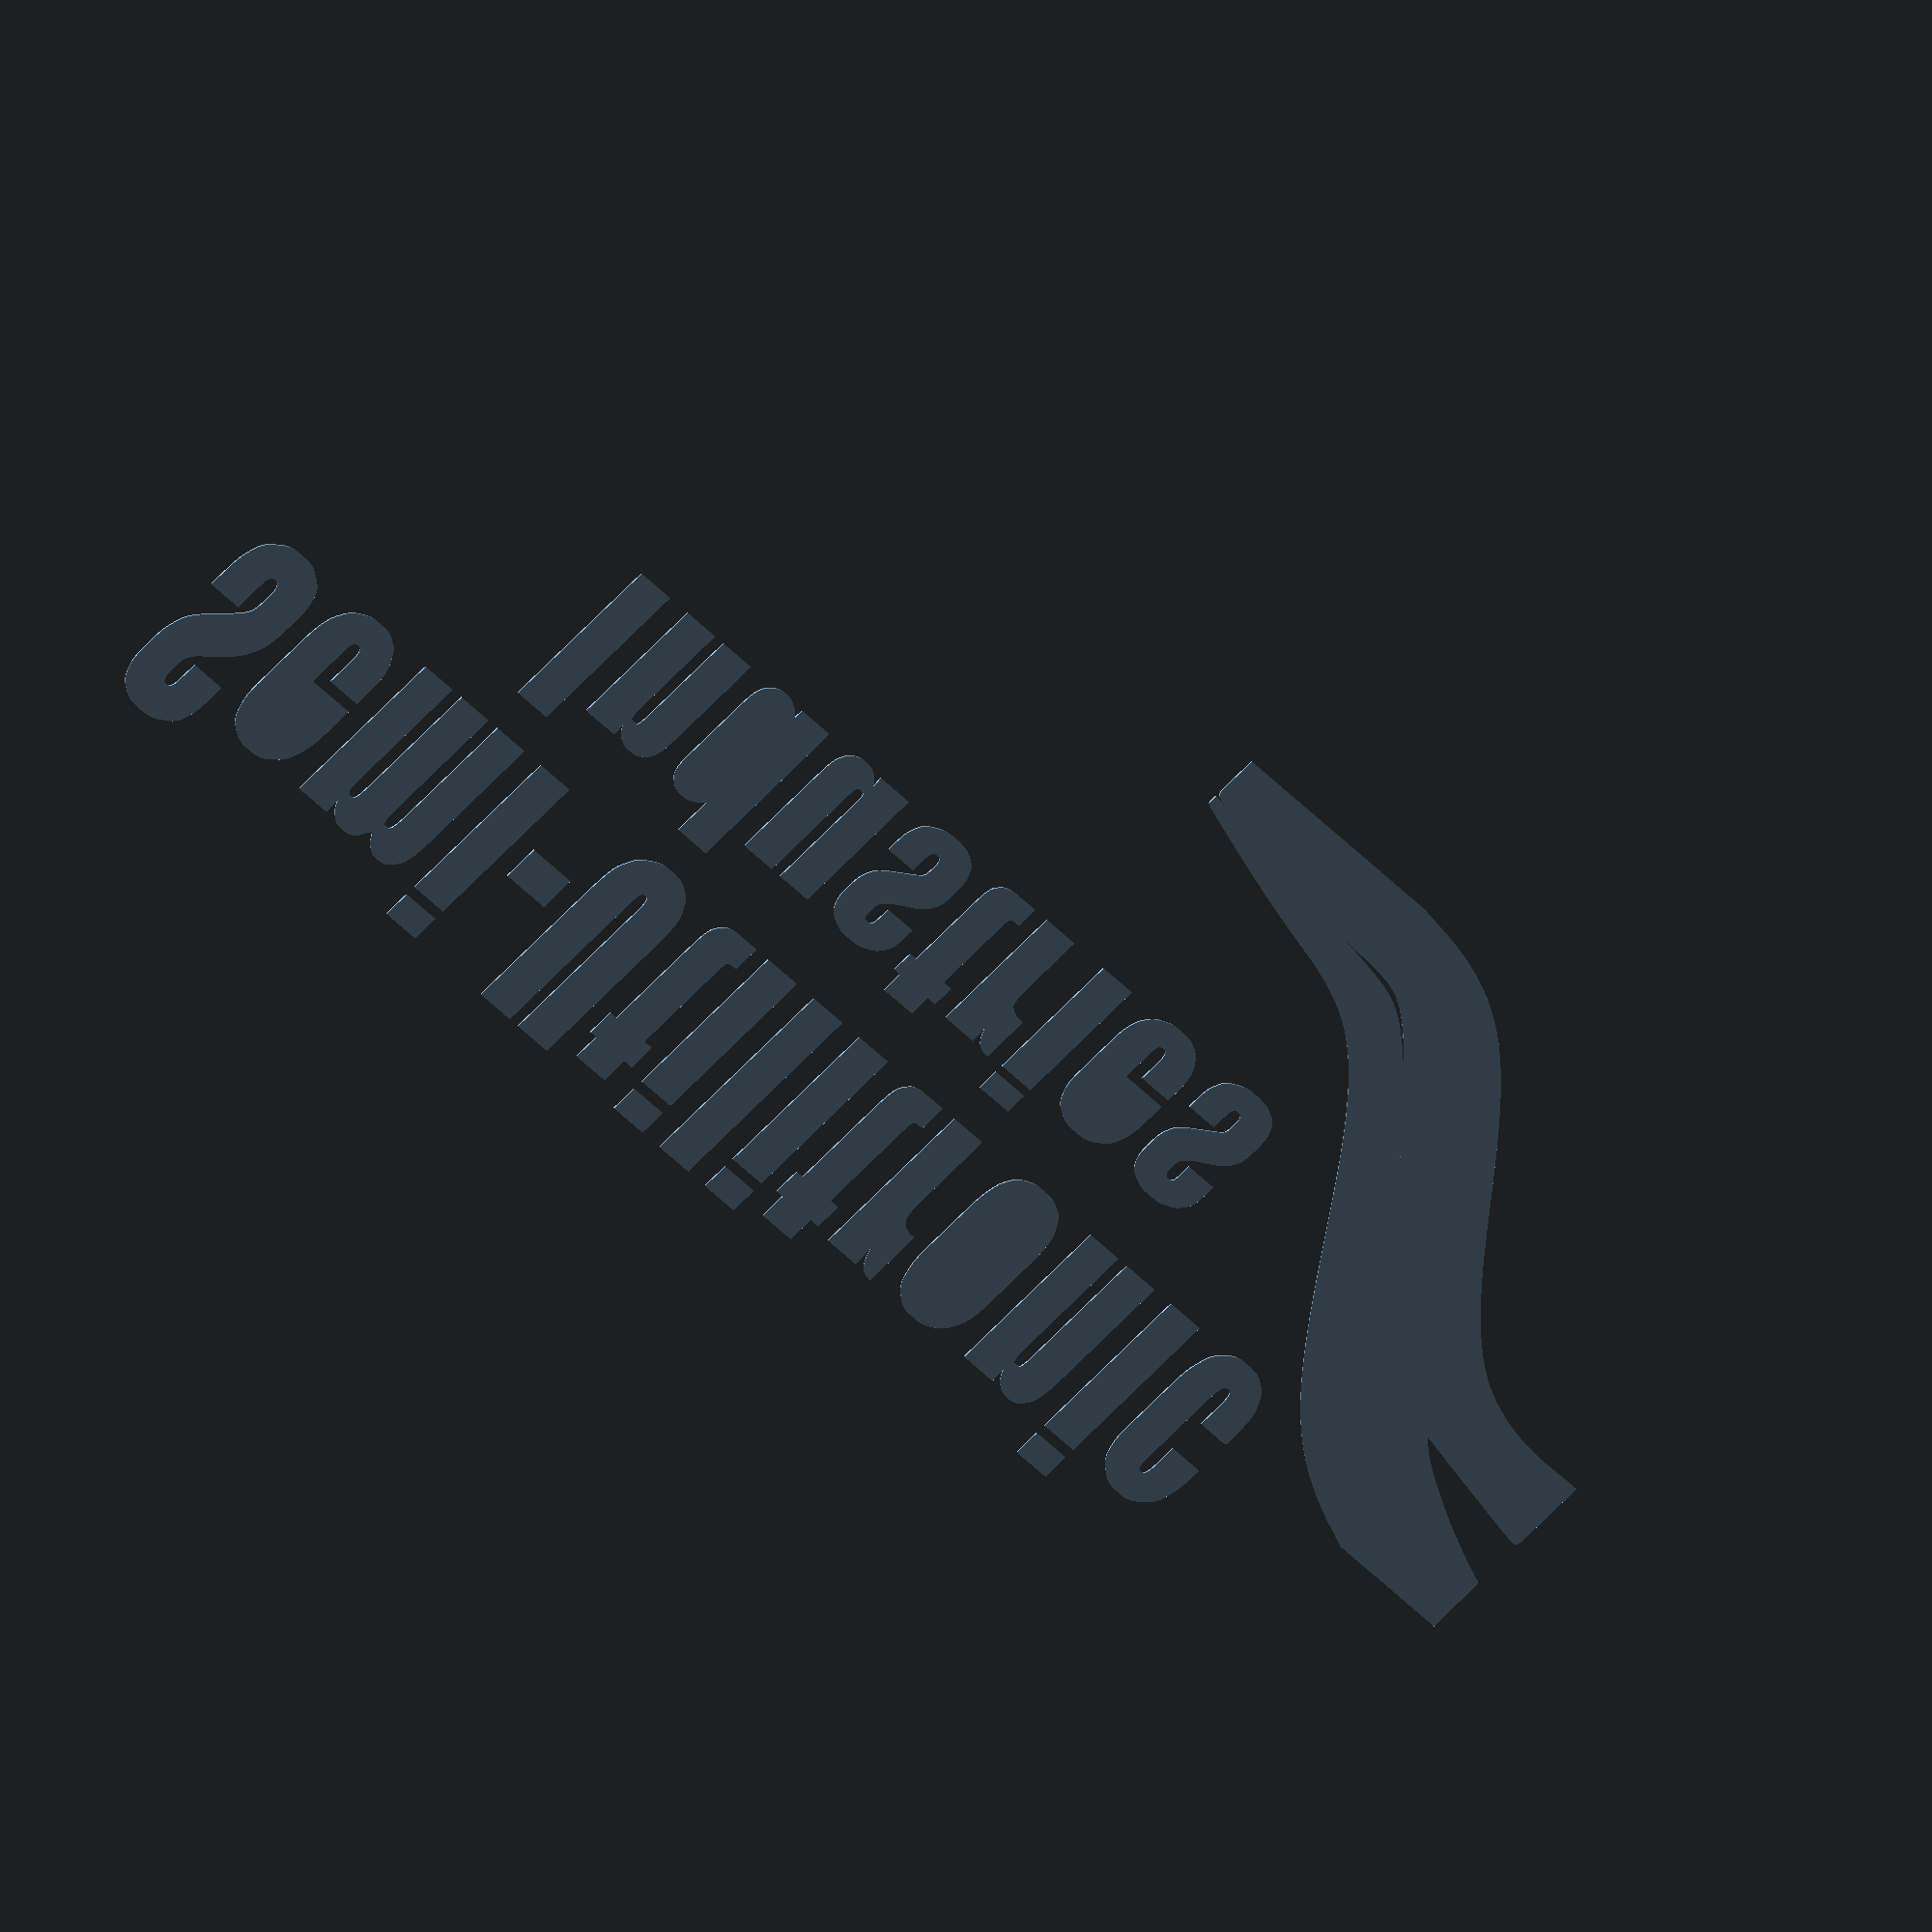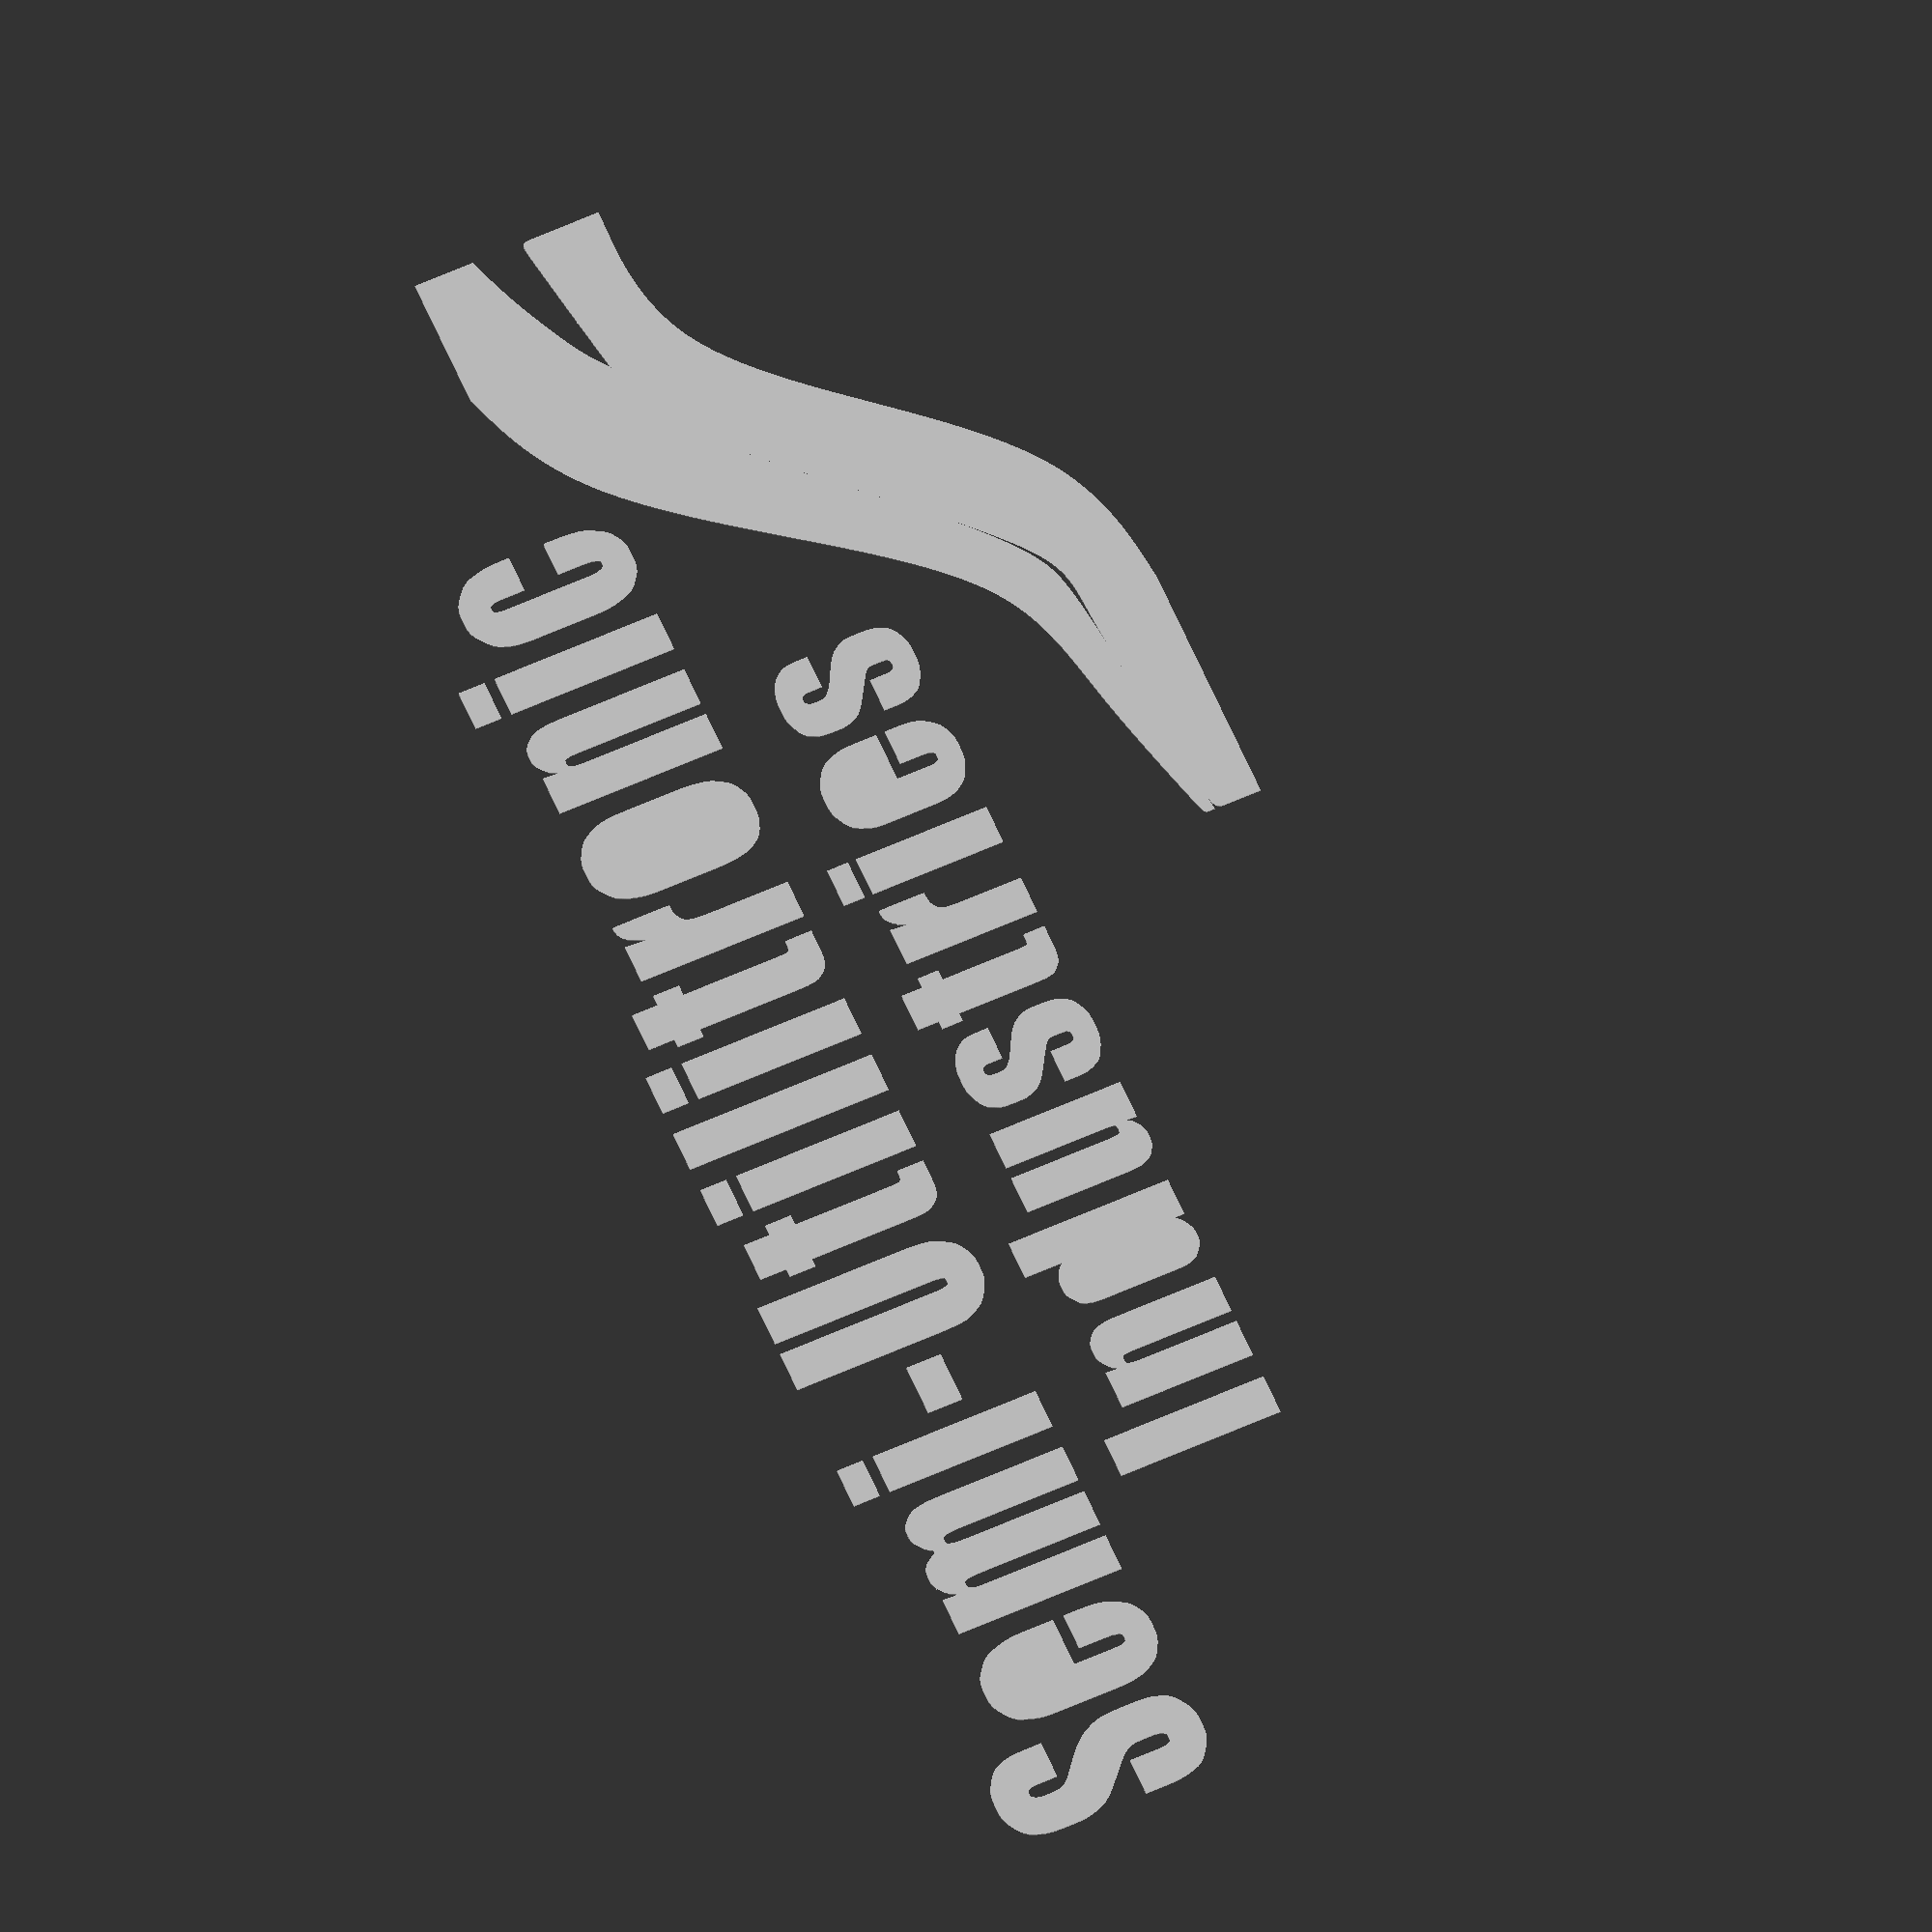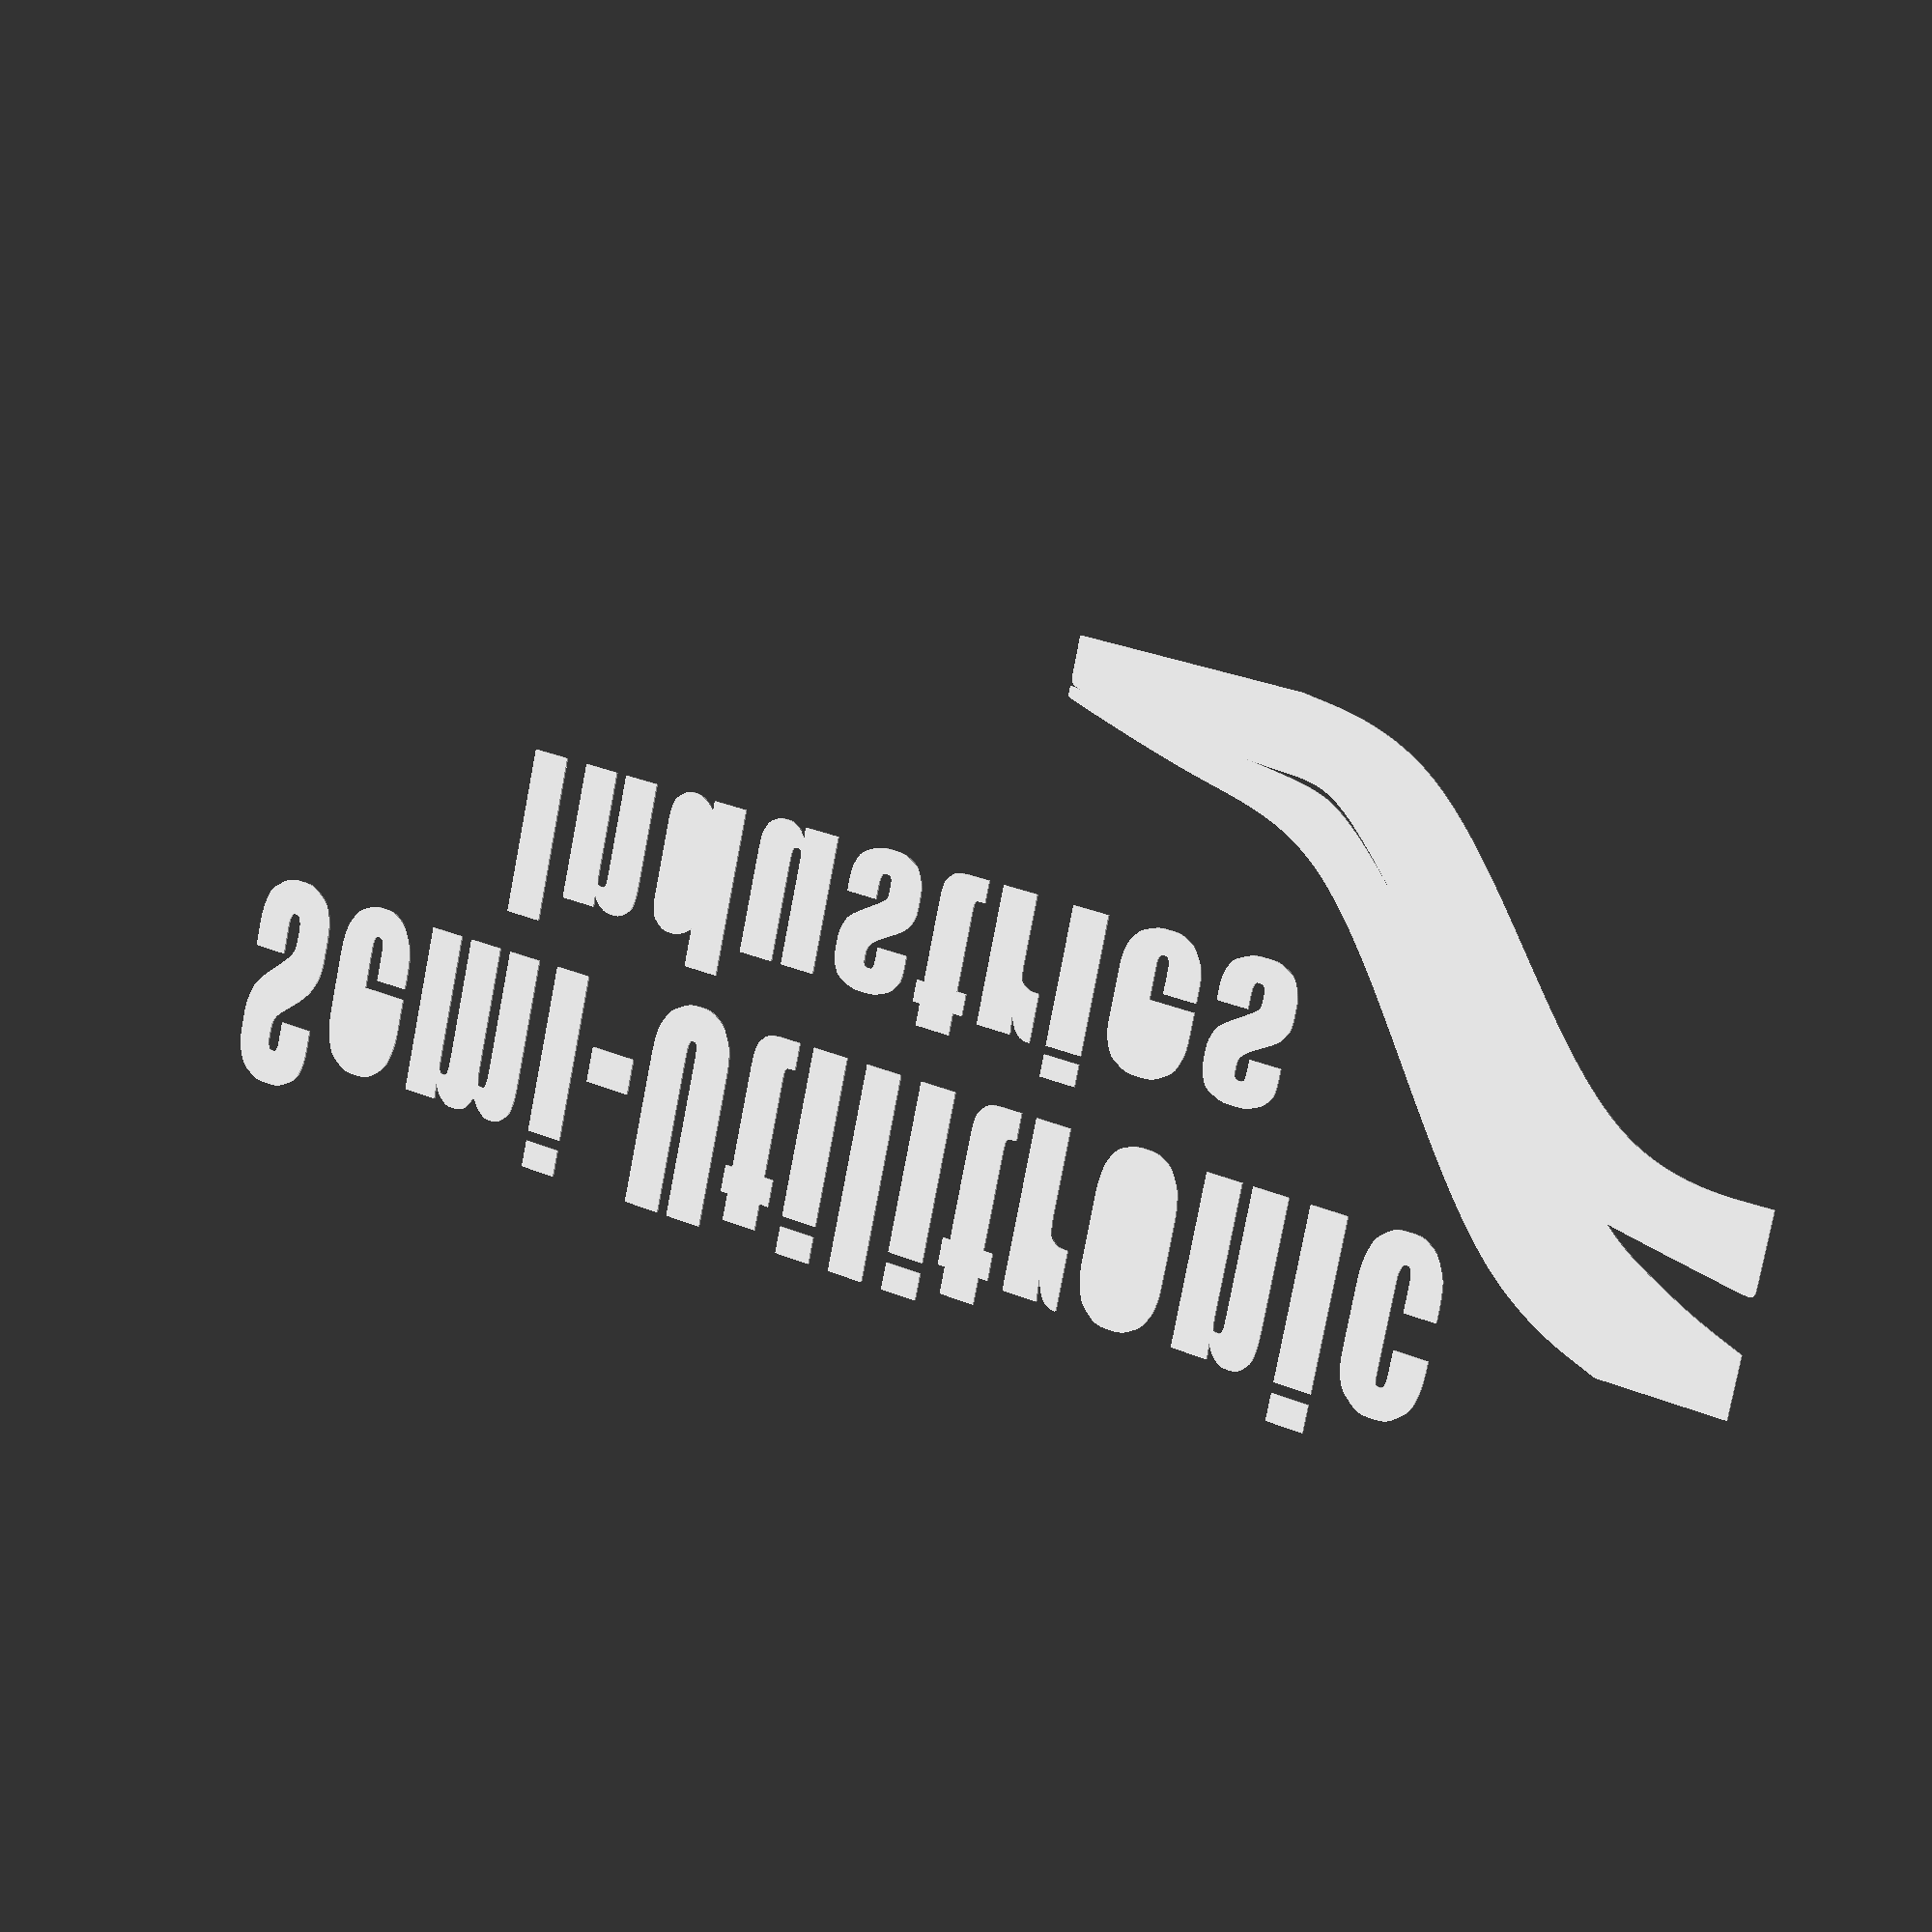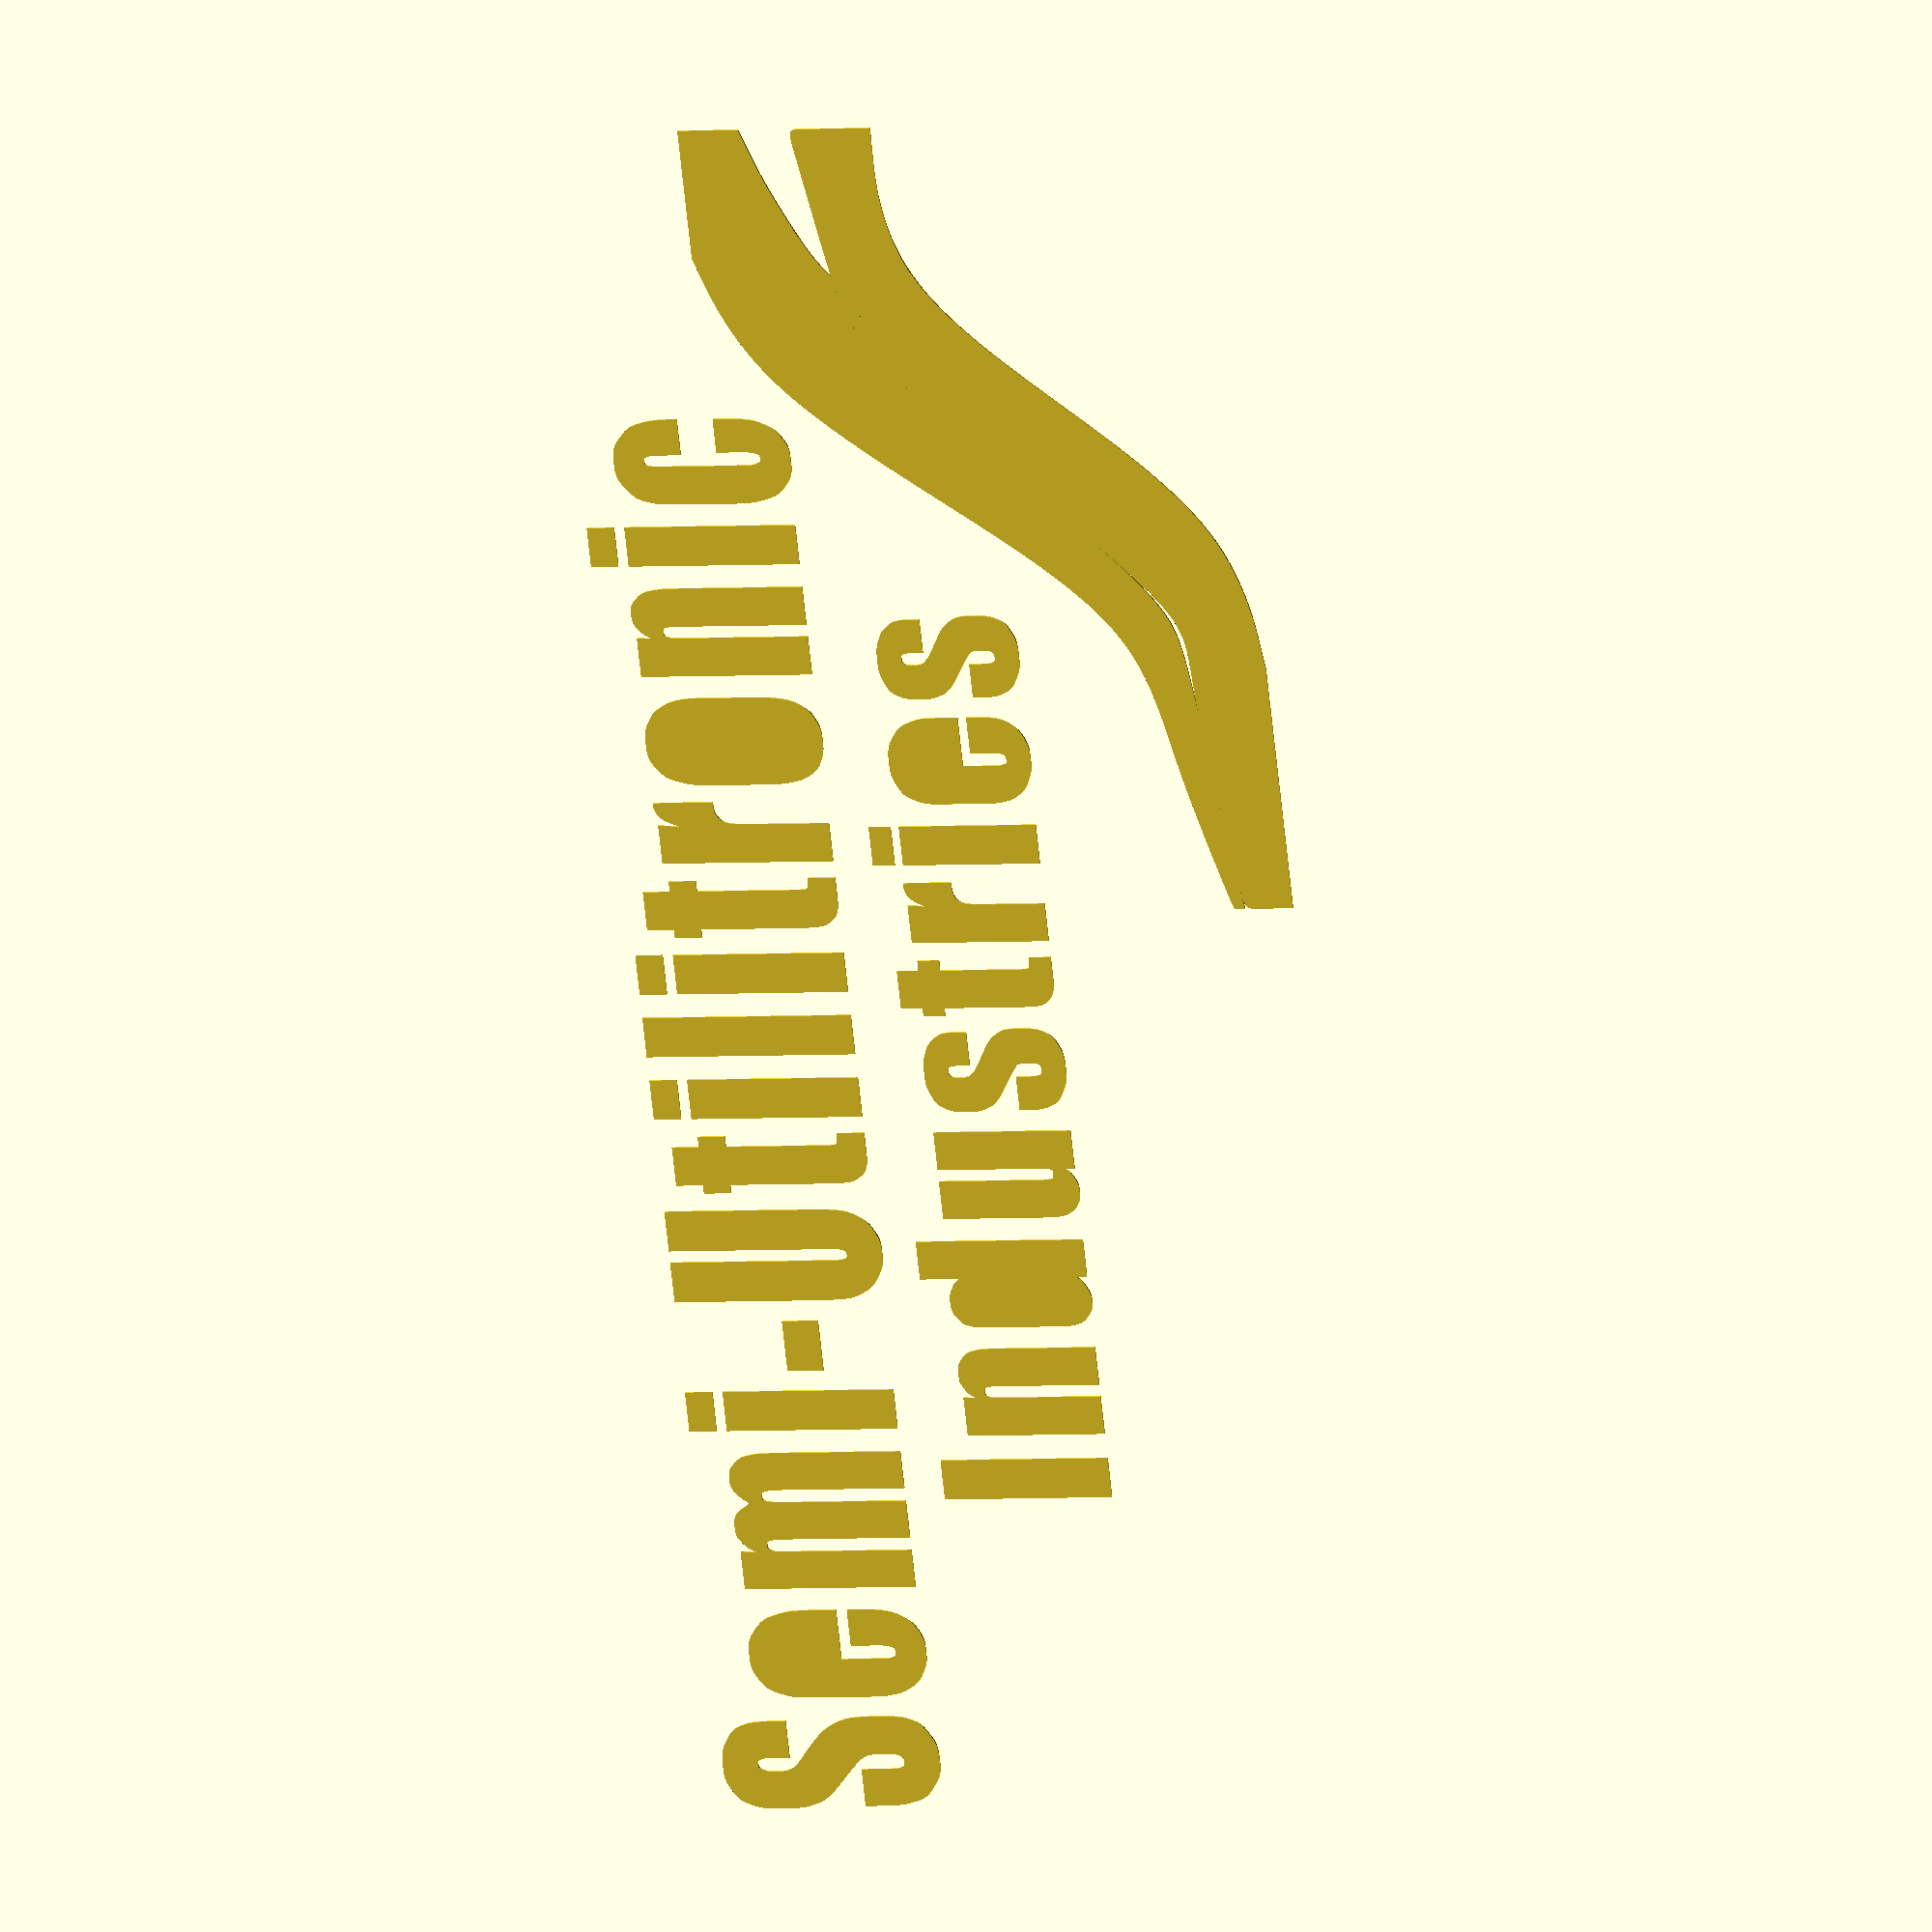
<openscad>

// Module names are of the form poly_<inkscape-path-id>().  As a result,
// you can associate a polygon in this OpenSCAD program with the corresponding
// SVG element in the Inkscape document by looking for the XML element with
// the attribute id="inkscape-path-id".

// fudge value is used to ensure that subtracted solids are a tad taller
// in the z dimension than the polygon being subtracted from.  This helps
// keep the resulting .stl file manifold.
fudge = 0.1;

module poly_path036_w0000(h)
{
  scale([25.4/90, -25.4/90, 1]) union()
  {
    ////linear_extrude(height=h)
      polygon([[-121.010295,-13.839632],[-166.749576,-13.839632],[-181.995716,-13.839632],[-181.995716,-16.113968],[-181.995716,-25.211312],[-181.995716,-29.423093],[-182.095105,-38.399535],[-182.318731,-42.612607],[-182.691441,-45.759503],[-183.200811,-47.929125],[-183.784723,-49.565983],[-184.418114,-51.081400],[-185.275131,-52.403524],[-186.542129,-53.370956],[-188.256379,-53.951157],[-190.361463,-54.177042],[-192.576585,-54.209311],[-194.619765,-54.179677],[-196.428671,-53.972240],[-197.997172,-53.439313],[-199.324298,-52.551102],[-200.430541,-51.336811],[-201.415775,-49.945039],[-202.361156,-48.493837],[-203.185850,-46.864832],[-203.789070,-44.910499],[-204.150916,-42.600560],[-204.291717,-39.922966],[-204.311831,-36.814900],[-204.231374,-29.786229],[-204.050343,-26.702527],[-203.748626,-24.132228],[-203.336655,-22.031985],[-202.864018,-20.188927],[-202.341041,-18.381043],[-201.576691,-16.529595],[-200.370251,-14.598927],[-198.681064,-12.581131],[-196.549143,-10.483900],[-194.175848,-8.343104],[-191.656857,-6.154443],[-188.502485,-3.720858],[-184.183302,-0.838301],[-178.593678,2.533781],[-163.616878,10.862687],[-154.494740,15.895612],[-149.928932,18.532641],[-145.607200,21.181529],[-141.683738,23.799210],[-138.189739,26.377522],[-135.125163,28.916466],[-132.489969,31.416041],[-130.266309,33.877559],[-128.364777,36.309510],[-125.098592,41.123919],[-122.040598,46.016366],[-120.633518,48.632810],[-119.372738,51.453518],[-118.299235,54.535304],[-117.420880,57.889564],[-116.737753,61.516257],[-116.249937,65.415342],[-115.948959,69.581355],[-115.794402,73.985192],[-115.729326,83.368226],[-115.779021,93.184906],[-116.126883,102.642428],[-116.499526,106.974816],[-117.021171,110.993385],[-117.691901,114.698136],[-118.511795,118.089068],[-119.474373,121.178935],[-120.548845,124.033438],[-122.884062,129.350172],[-125.335825,134.512283],[-126.687093,136.999555],[-128.188695,139.374289],[-129.882420,141.605223],[-131.776658,143.686105],[-133.871368,145.616935],[-136.166511,147.397713],[-138.654093,149.034691],[-141.292050,150.559130],[-146.818372,153.420444],[-152.459412,156.173171],[-155.369822,157.439719],[-158.387970,158.574487],[-161.544070,159.540870],[-164.843808,160.331547],[-168.287225,160.946518],[-171.874361,161.385783],[-175.603630,161.656663],[-179.467260,161.795763],[-187.560654,161.854332],[-196.004277,161.791192],[-200.220502,161.641234],[-204.344961,161.349211],[-208.322548,160.875263],[-212.142178,160.211774],[-215.803849,159.358784],[-219.307562,158.316333],[-222.659906,157.092340],[-225.893822,155.726242],[-232.164488,152.756988],[-238.301129,149.679793],[-241.217583,148.057336],[-243.951796,146.334119],[-246.452817,144.482187],[-248.710810,142.496015],[-250.725735,140.375603],[-252.497551,138.120952],[-254.036424,135.737720],[-255.393016,133.253890],[-257.802184,128.118348],[-260.081791,122.827268],[-261.130675,119.974398],[-262.070329,116.872733],[-262.870761,113.453235],[-263.525618,109.702131],[-264.034860,105.619380],[-264.398447,101.204941],[-264.738027,91.928449],[-264.786538,84.610377],[-264.786538,79.093198],[-264.786538,71.006526],[-264.786538,68.984751],[-254.622158,68.984751],[-213.965067,68.984751],[-203.800687,68.984751],[-203.800687,71.638143],[-203.800687,82.252141],[-203.800687,87.158787],[-203.673331,97.635533],[-203.385812,102.618603],[-202.906614,106.417069],[-202.251709,109.129675],[-201.500966,111.250140],[-200.703270,113.229589],[-199.717122,114.956370],[-199.098669,115.651275],[-198.386231,116.219926],[-197.579729,116.662243],[-196.679081,116.978146],[-194.620303,117.272925],[-192.330478,117.315037],[-189.969391,117.286747],[-187.749967,117.088722],[-185.862001,116.579298],[-184.343196,115.730402],[-183.162357,114.570107],[-182.166098,113.240077],[-181.221093,111.819262],[-180.396452,110.023479],[-179.793072,107.539770],[-179.431387,104.305800],[-179.290586,100.315870],[-179.270471,95.540184],[-179.296502,90.110830],[-179.478715,84.831529],[-179.946888,80.511915],[-180.727750,77.313657],[-181.232320,76.123332],[-181.797153,75.143281],[-183.036937,73.533423],[-184.549988,71.893661],[-187.418669,69.511385],[-192.749279,65.768153],[-200.763076,60.540536],[-222.407130,46.999502],[-232.913296,40.374520],[-237.646904,37.232088],[-241.950243,34.180009],[-245.770584,31.203824],[-249.097772,28.300607],[-251.931724,25.470400],[-254.272359,22.713242],[-256.139989,20.026371],[-257.637772,17.394196],[-260.016714,12.221007],[-262.185315,7.031951],[-264.077045,1.601845],[-264.838189,-1.273579],[-265.461019,-4.269489],[-265.945495,-7.385844],[-266.291576,-10.622603],[-266.614214,-17.541236],[-266.660305,-25.442790],[-266.610665,-34.512006],[-266.263179,-43.664154],[-265.890476,-47.862395],[-265.368729,-51.730926],[-264.697979,-55.269826],[-263.878267,-58.479177],[-262.915500,-61.372309],[-261.841002,-64.018138],[-259.505570,-68.897839],[-257.051655,-73.622271],[-255.694915,-75.899336],[-254.182436,-78.074350],[-252.470774,-80.118606],[-250.551662,-82.026687],[-248.424978,-83.798591],[-246.090601,-85.434318],[-243.557231,-86.939477],[-240.868201,-88.342422],[-235.230496,-90.978174],[-229.485496,-93.514375],[-226.540793,-94.681372],[-223.509448,-95.726915],[-220.367795,-96.617297],[-217.110780,-97.345809],[-213.738403,-97.912410],[-210.250662,-98.317059],[-202.969915,-98.694663],[-195.472641,-98.748607],[-188.007314,-98.704559],[-180.836605,-98.396227],[-174.182311,-97.602457],[-171.065378,-97.007217],[-168.088534,-96.279795],[-162.509021,-94.471857],[-157.209928,-92.399311],[-152.008234,-90.254751],[-147.111807,-87.940132],[-144.866998,-86.669787],[-142.774821,-85.314492],[-140.835279,-83.874329],[-139.048370,-82.349379],[-135.881574,-79.072653],[-133.020045,-75.626190],[-130.255324,-72.161980],[-127.767474,-68.761017],[-125.787164,-65.475794],[-124.360272,-62.317065],[-123.441298,-59.273915],[-122.798871,-56.294334],[-122.214959,-53.255163],[-121.705589,-49.797461],[-121.333256,-45.572449],[-121.109684,-40.510373],[-121.010295,-30.539178],[-121.010295,-24.784927]]);
  }
}

module poly_path004_w0000(h)
{
  scale([25.4/90, -25.4/90, 1]) union()
  {
    //linear_extrude(height=h)
      polygon([[257.041921,-149.542541],[257.041921,-109.551918],[186.175658,-109.551918],[186.175658,-149.542541]]);
  }
}

module poly_path026_w0000(h)
{
  scale([25.4/90, -25.4/90, 1]) union()
  {
    difference()
    {
       //linear_extrude(height=h)
         polygon([[497.688892,-425.388608],[497.688892,-367.769108],[497.688892,-343.861008],[497.667267,-334.027245],[497.515892,-321.607708],[497.128267,-310.325395],[496.481892,-300.924008],[495.597892,-293.247083],[494.584892,-286.510808],[493.500892,-279.949570],[492.122892,-273.496408],[491.237126,-270.342094],[490.204267,-267.241995],[489.024220,-264.196103],[487.696892,-261.204408],[484.648392,-255.365183],[481.305892,-249.634408],[477.874767,-243.984233],[476.084063,-241.275967],[474.202892,-238.708008],[472.206204,-236.319695],[470.089142,-234.118433],[467.851704,-232.104258],[465.493892,-230.277208],[463.021298,-228.629394],[460.458142,-227.121895],[455.180892,-224.340908],[449.830642,-221.679183],[447.094110,-220.454483],[444.283892,-219.357208],[441.377845,-218.422806],[438.373267,-217.658270],[435.270251,-217.063628],[432.068892,-216.638908],[425.367517,-216.242445],[418.267892,-216.185808],[410.849392,-216.234220],[403.523892,-216.573108],[400.040923,-216.936369],[396.705142,-217.444820],[393.516735,-218.098565],[390.475892,-218.897708],[387.575688,-219.835954],[384.786017,-220.883158],[379.390892,-223.159008],[374.094642,-225.532908],[371.539798,-226.812108],[369.096892,-228.202008],[366.796845,-229.733526],[364.645767,-231.412833],[362.643751,-233.239926],[360.790892,-235.214808],[359.080892,-237.331256],[357.482642,-239.558470],[354.472892,-244.197708],[351.548142,-248.927033],[348.834892,-253.902508],[346.510517,-259.329683],[344.609892,-265.249308],[343.097767,-271.620095],[341.797892,-278.237408],[340.559767,-285.034358],[339.479892,-292.663508],[338.689517,-301.818620],[338.214892,-312.638208],[338.030267,-324.429008],[338.003892,-333.722908],[338.003892,-351.557008],[338.003892,-405.138108],[338.003892,-423.392208],[338.051892,-433.584970],[338.387892,-446.623908],[338.746970,-452.915364],[339.249767,-458.807858],[339.896376,-464.301426],[340.686892,-469.396108],[341.615204,-474.108489],[342.651142,-478.521658],[344.901892,-486.849508],[347.278017,-494.976683],[348.609751,-498.914233],[350.113892,-502.700508],[351.838329,-506.293092],[353.792642,-509.683683],[355.976829,-512.872336],[358.390892,-515.859108],[361.025407,-518.652606],[363.832517,-521.294520],[369.733892,-526.325908],[375.781767,-531.186770],[378.935688,-533.423153],[382.245892,-535.426708],[385.755876,-537.133204],[389.474267,-538.529408],[393.400970,-539.615336],[397.535892,-540.391008],[401.863251,-540.869348],[406.300017,-541.114983],[415.106892,-541.218408],[423.314017,-541.151933],[427.167595,-540.994054],[430.870892,-540.686608],[434.433954,-540.187983],[437.858642,-539.489858],[441.144954,-538.592308],[444.292892,-537.495408],[447.308376,-536.207147],[450.220267,-534.769345],[455.870892,-531.644808],[461.422142,-528.413145],[464.098017,-526.722019],[466.653892,-524.940508],[469.056345,-523.043129],[471.298767,-521.025208],[473.381251,-518.886686],[475.303892,-516.627508],[477.074001,-514.252673],[478.724017,-511.787333],[481.823892,-506.705808],[484.830267,-501.577495],[487.595892,-496.409808],[489.920142,-491.169895],[491.762892,-485.851308],[493.165142,-480.460295],[494.325892,-475.029908],[495.435267,-469.302433],[496.474892,-461.831808],[496.940063,-456.752454],[497.326767,-449.711833],[497.591032,-439.620398],[497.688892,-425.388608]]);
       translate([0, 0, -fudge])
         //linear_extrude(height=h+2*fudge)
           polygon([[428.020892,-449.027308],[427.816767,-466.027033],[427.598595,-470.483504],[427.335892,-473.391508],[426.749392,-477.085533],[426.123892,-479.403008],[425.461892,-481.447545],[424.619892,-483.231008],[424.079157,-483.948906],[423.448517,-484.536295],[422.728063,-484.993165],[421.917892,-485.319508],[420.058017,-485.623658],[418.018892,-485.667108],[415.978517,-485.623658],[414.109892,-485.319508],[413.291095,-484.993165],[412.558267,-484.536295],[411.911501,-483.948906],[411.350892,-483.231008],[410.460142,-481.447545],[409.741892,-479.403008],[409.066267,-477.190995],[408.476892,-474.235208],[408.045642,-469.916233],[407.786892,-464.110008],[407.671892,-451.706508],[407.671892,-425.427808],[407.671892,-331.030808],[407.671892,-304.962408],[407.786892,-293.478008],[408.045642,-288.006345],[408.476892,-283.825208],[409.066267,-280.827020],[409.741892,-278.473608],[410.458892,-276.274883],[411.340892,-274.356508],[411.892735,-273.584729],[412.526892,-272.953183],[413.243548,-272.461923],[414.042892,-272.111008],[415.864392,-271.783495],[417.865892,-271.736708],[419.889017,-271.779408],[421.750892,-272.078308],[422.565579,-272.398259],[423.292142,-272.846320],[423.930579,-273.422500],[424.480892,-274.126808],[425.347517,-275.876720],[426.037892,-277.882908],[426.684767,-280.030033],[427.249892,-282.768008],[427.662892,-286.589745],[427.910892,-291.593408],[428.020892,-302.099508],[428.020892,-340.525708],[428.020892,-449.027308]]);
    }
  }
}

module poly_path034_w0000(h)
{
  scale([25.4/90, -25.4/90, 1]) union()
  {
    difference()
    {
       //linear_extrude(height=h)
         polygon([[-503.406108,-149.542508],[-503.406108,80.593492],[-503.406108,157.305692],[-514.876108,157.305692],[-560.758108,157.305692],[-572.228108,157.305692],[-572.228108,154.265492],[-572.228108,142.103792],[-572.245265,140.366013],[-572.365358,139.601930],[-572.496175,139.533043],[-572.691327,139.645203],[-573.326108,140.329492],[-575.665983,142.980705],[-578.872108,146.344492],[-582.292858,149.432017],[-585.799108,152.043592],[-589.383733,154.217967],[-593.011108,156.155192],[-596.651858,158.016330],[-600.336108,159.640692],[-604.097858,160.827567],[-607.945108,161.538492],[-611.926983,161.814817],[-616.292108,161.854292],[-621.202858,161.789167],[-623.751983,161.634496],[-626.277108,161.333292],[-628.723749,160.844542],[-631.081983,160.160492],[-633.351530,159.281067],[-635.532108,158.206192],[-637.628124,156.943708],[-639.657483,155.534767],[-643.605108,152.472592],[-647.464608,149.325055],[-650.973108,146.054892],[-652.492749,144.338238],[-653.836983,142.560430],[-655.005530,140.721478],[-655.998108,138.821392],[-656.822749,136.862400],[-657.515483,134.857555],[-658.681108,130.771692],[-659.765483,126.557205],[-660.711108,121.695092],[-661.403483,115.645967],[-661.819108,108.301592],[-661.980108,100.157267],[-662.003108,93.687092],[-662.003108,70.975092],[-662.003108,-7.490308],[-662.003108,-30.328808],[-661.980108,-37.058145],[-661.819108,-45.501308],[-661.403483,-53.058783],[-660.711108,-59.210608],[-659.765483,-64.073920],[-658.681108,-68.234408],[-657.514358,-72.257333],[-656.818952,-74.230601],[-655.989108,-76.158008],[-654.987468,-78.026522],[-653.806483,-79.833995],[-652.446062,-81.580325],[-650.906108,-83.265408],[-647.349858,-86.472133],[-643.435108,-89.556608],[-639.428233,-92.556858],[-637.365030,-93.937217],[-635.230108,-95.174008],[-633.002796,-96.227378],[-630.679858,-97.089170],[-628.261296,-97.759356],[-625.747108,-98.237908],[-623.147030,-98.533156],[-620.514233,-98.684770],[-615.402108,-98.748608],[-610.794358,-98.713108],[-606.587108,-98.464608],[-602.594233,-97.824445],[-598.779108,-96.756108],[-595.126858,-95.293808],[-591.563108,-93.618208],[-588.027733,-91.874358],[-584.574108,-89.917208],[-581.269858,-87.566095],[-578.129108,-84.786808],[-575.258358,-81.758445],[-573.193108,-79.372008],[-572.874583,-79.018997],[-572.635218,-78.898764],[-572.463704,-79.137227],[-572.348733,-79.860308],[-572.243187,-83.264001],[-572.228108,-90.117208],[-572.228108,-137.657608],[-572.228108,-149.542508],[-555.022108,-149.542508]]);
       translate([0, 0, -fudge])
         //linear_extrude(height=h+2*fudge)
           polygon([[-572.228108,-30.897108],[-572.290046,-36.745787],[-572.457358,-40.775145],[-572.702296,-43.463934],[-572.997108,-45.290908],[-573.654983,-47.763970],[-574.357108,-49.470908],[-575.096483,-51.017633],[-576.009108,-52.366508],[-577.240483,-53.353770],[-578.819108,-53.946008],[-580.715233,-54.176395],[-582.771108,-54.209308],[-584.803983,-54.179670],[-586.656108,-53.972208],[-588.199608,-53.439295],[-589.410108,-52.551108],[-590.314358,-51.336820],[-591.052108,-49.945008],[-591.746858,-48.450458],[-592.353108,-46.517608],[-592.796608,-43.781183],[-593.063108,-40.168308],[-593.181108,-32.539908],[-593.181108,-10.364908],[-593.181108,71.764592],[-593.181108,94.002892],[-593.067108,101.947092],[-592.812108,105.749705],[-592.386108,108.675492],[-591.804358,110.798005],[-591.137108,112.481992],[-590.429983,114.059342],[-589.566108,115.435692],[-588.416108,116.442480],[-586.954108,117.046592],[-585.193733,117.281442],[-583.206108,117.314992],[-581.105108,117.277455],[-579.118108,117.014692],[-577.457108,116.339667],[-576.165108,115.214492],[-575.211733,113.676305],[-574.442108,111.913192],[-573.719483,110.004355],[-573.089108,107.443692],[-572.627858,103.688567],[-572.351108,98.630692],[-572.228108,87.811492],[-572.228108,56.381292],[-572.228108,-30.897108]]);
    }
  }
}

module poly_path002_w0000(h)
{
  scale([25.4/90, -25.4/90, 1]) union()
  {
    //linear_extrude(height=h)
      polygon([[-7.315006,-127.746606],[-7.315006,-98.037823],[-7.315006,-88.135039],[-4.220171,-88.135039],[8.158740,-88.135039],[11.253575,-88.135039],[11.253575,-81.501774],[11.253575,-54.967423],[11.253575,-48.333728],[8.158740,-48.333728],[-4.220171,-48.333728],[-7.315006,-48.333728],[-7.315006,-25.906176],[-7.315006,63.804462],[-7.315006,88.990819],[-7.187220,101.562915],[-6.899701,107.090958],[-6.420503,110.786754],[-6.111088,111.966652],[-5.765814,112.803044],[-5.015285,113.903533],[-4.147458,114.831273],[-3.523962,115.258236],[-2.672969,115.640908],[-0.085567,116.233049],[3.715480,116.588333],[8.394628,116.726499],[12.275434,116.746237],[13.358706,116.851865],[13.691738,117.102732],[13.914980,117.591261],[14.119923,119.598193],[14.149201,123.506428],[14.149201,150.545900],[14.149201,157.305660],[9.521362,157.305660],[-8.989995,157.305660],[-16.229922,157.305660],[-28.542573,157.184758],[-34.696532,156.912083],[-39.728812,156.458055],[-43.733318,155.837517],[-47.176983,155.125980],[-50.510665,154.360178],[-53.745280,153.357196],[-56.797304,151.919924],[-59.650550,150.008940],[-62.321798,147.663342],[-64.893656,145.081212],[-67.408721,142.443470],[-69.682412,139.711180],[-71.513637,136.805012],[-72.862438,133.709101],[-73.768397,130.439904],[-74.433304,127.075836],[-75.045021,123.505729],[-75.578647,118.794259],[-75.968728,111.990988],[-76.202949,102.905315],[-76.307071,83.578622],[-76.307071,58.118622],[-76.307071,-27.043344],[-76.307071,-48.333728],[-78.777174,-48.333728],[-88.657585,-48.333728],[-91.127688,-48.333728],[-91.127688,-54.967423],[-91.127688,-81.501774],[-91.127688,-88.135039],[-88.657585,-88.135039],[-78.777174,-88.135039],[-76.307071,-88.135039],[-76.307071,-94.736895],[-76.307071,-121.144750],[-76.307071,-127.746606],[-59.058948,-127.746606]]);
  }
}

module poly_path020_w0000(h)
{
  scale([25.4/90, -25.4/90, 1]) union()
  {
    //linear_extrude(height=h)
      polygon([[-86.326025,-604.570232],[-86.326025,-221.859199],[-158.063557,-221.859199],[-158.063557,-604.570232]]);
  }
}

module poly_path019_w0000(h)
{
  scale([25.4/90, -25.4/90, 1]) union()
  {
    //linear_extrude(height=h)
      polygon([[-200.714887,-535.545037],[-200.714887,-221.859199],[-272.452419,-221.859199],[-272.452419,-535.545037]]);
  }
}

module poly_path027_w0000(h)
{
  scale([25.4/90, -25.4/90, 1]) union()
  {
    //linear_extrude(height=h)
      polygon([[609.145795,-535.545037],[608.240535,-513.871295],[608.081986,-507.789995],[608.160610,-507.496746],[608.299225,-507.570020],[608.781798,-508.567522],[610.596728,-512.588807],[613.184183,-517.691112],[614.623875,-520.122707],[616.133591,-522.374239],[617.713332,-524.445387],[619.363097,-526.335826],[622.849949,-529.634496],[626.476528,-532.573685],[630.150166,-535.396491],[632.030750,-536.695879],[633.963852,-537.859817],[635.963819,-538.850375],[638.033971,-539.660226],[640.174309,-540.289691],[642.384833,-540.739094],[644.668514,-541.016193],[647.042467,-541.158486],[652.142191,-541.218400],[657.722833,-541.137942],[660.559743,-540.946854],[663.331872,-540.574736],[665.979718,-539.971563],[668.491024,-539.126976],[670.865751,-538.041096],[673.103859,-536.714044],[675.211329,-535.155500],[677.216304,-533.415966],[681.055430,-529.635464],[684.793122,-525.732499],[686.556347,-523.702603],[688.192955,-521.578480],[689.667747,-519.333993],[690.973649,-516.963979],[692.110703,-514.468437],[693.078948,-511.847368],[693.885377,-509.105686],[694.565108,-506.269899],[695.713409,-500.441697],[696.782865,-494.407941],[697.715823,-487.394168],[698.398317,-478.583913],[698.807814,-467.813624],[698.967063,-455.817695],[698.989812,-446.269388],[698.989812,-405.059418],[698.989812,-258.498984],[698.989812,-221.859199],[687.378479,-221.859199],[640.933147,-221.859199],[629.321814,-221.859199],[629.321814,-258.065716],[629.321814,-402.892216],[629.321814,-442.697399],[629.235763,-459.283788],[629.041879,-466.917184],[628.718595,-472.442754],[628.276506,-476.036149],[627.769879,-478.575630],[627.214364,-480.890410],[626.428770,-482.909604],[625.882700,-483.722151],[625.221631,-484.386944],[624.445603,-484.904025],[623.554656,-485.273434],[621.461350,-485.617908],[619.109245,-485.667118],[616.709597,-485.610486],[615.568866,-485.475984],[614.510664,-485.214058],[613.562277,-484.789314],[612.728810,-484.194673],[612.010302,-483.430134],[611.406793,-482.495698],[610.506266,-480.173764],[609.835496,-477.512036],[609.216572,-474.604040],[608.676385,-470.558230],[608.281141,-464.426913],[608.044338,-456.020292],[607.938925,-437.838081],[607.938925,-398.558672],[607.938925,-257.198749],[607.938925,-221.859199],[596.327592,-221.859199],[549.882260,-221.859199],[538.270927,-221.859199],[538.270927,-274.140100],[538.270927,-483.264136],[538.270927,-535.545037],[555.989752,-535.545037]]);
  }
}

module poly_path001_w0000(h)
{
  scale([25.4/90, -25.4/90, 1]) union()
  {
    //linear_extrude(height=h)
      polygon([[97.414596,524.356216],[175.531082,514.009693],[244.967145,505.118915],[306.332446,497.505745],[360.236644,490.992047],[448.100371,480.550519],[483.279220,476.266414],[513.435606,472.369234],[539.179189,468.680840],[550.586697,466.859271],[561.119627,465.023097],[570.854187,463.150051],[579.866582,461.217866],[588.233022,459.204276],[596.029714,457.087012],[603.332864,454.843809],[610.218681,452.452398],[616.763372,449.890512],[623.043144,447.135886],[629.134205,444.166250],[635.112763,440.959339],[641.055024,437.492885],[647.037197,433.744621],[653.121620,429.698239],[659.315159,425.361029],[665.610809,420.746245],[672.001567,415.867139],[685.040395,405.368970],[698.375615,393.972541],[711.951197,381.783871],[725.711114,368.908982],[739.599337,355.453891],[753.559840,341.524619],[767.536593,327.227185],[781.473569,312.667609],[795.314738,297.951911],[809.004075,283.186109],[835.703134,253.928275],[861.122521,225.742264],[907.120090,174.732636],[927.889141,151.893100],[947.364861,130.715914],[965.692118,111.115201],[983.015782,93.005085],[999.480722,76.299690],[1015.231805,60.913138],[1030.404127,46.758325],[1045.092798,33.744200],[1059.383196,21.778481],[1073.360699,10.768891],[1087.110684,0.623148],[1100.718527,-8.751028],[1114.269607,-17.445916],[1127.849301,-25.553796],[1141.489699,-33.146598],[1155.009829,-40.214854],[1168.175471,-46.728745],[1180.752407,-52.658451],[1192.506416,-57.974155],[1203.203280,-62.646037],[1220.488695,-69.939060],[1239.228948,-77.834267],[1239.106325,-78.127702],[1248.262614,-87.251722],[1256.813929,-95.651499],[1262.315170,-100.845810],[1268.600357,-106.549158],[1275.644657,-112.646109],[1283.423239,-119.021232],[1291.911270,-125.559093],[1301.083918,-132.144258],[1310.895049,-138.675235],[1321.213241,-145.106213],[1331.885729,-151.405281],[1342.759749,-157.540526],[1353.682535,-163.480039],[1364.501324,-169.191907],[1385.215850,-179.805065],[1404.039203,-189.226238],[1421.541172,-197.705511],[1438.649536,-205.594339],[1456.292078,-213.244172],[1474.960794,-220.861199],[1493.404554,-228.070543],[1522.869543,-239.185629],[1536.965177,-244.433468],[1536.965177,-262.927615],[1536.965177,-336.902911],[1536.965177,-355.396628],[1497.778273,-355.396628],[1341.030225,-355.396628],[1301.843321,-355.396628],[1264.555999,-341.701132],[1248.896123,-335.869670],[1239.888190,-332.371795],[1230.165803,-328.432128],[1219.782115,-324.010399],[1208.790283,-319.066337],[1197.243461,-313.559672],[1185.194805,-307.450130],[1172.697471,-300.697443],[1159.804614,-293.261339],[1146.569388,-285.101547],[1133.044951,-276.177795],[1119.284456,-266.449813],[1112.332298,-261.271652],[1105.341060,-255.877331],[1098.317384,-250.261816],[1091.267917,-244.420076],[1084.199302,-238.347074],[1077.118183,-232.037777],[1070.030169,-225.489251],[1062.936480,-218.706942],[1055.837297,-211.698393],[1048.732805,-204.471143],[1034.508625,-189.390711],[1020.265403,-173.525975],[1006.004604,-156.937266],[991.727694,-139.684915],[977.436136,-121.829251],[963.131396,-103.430605],[948.814938,-84.549306],[934.488227,-65.245686],[920.152728,-45.580074],[905.809905,-25.612802],[877.108147,14.985407],[848.394672,56.066298],[819.676315,97.131738],[790.940386,137.622594],[776.560341,157.472982],[762.169314,176.964241],[747.765108,196.024541],[733.345528,214.582055],[718.908375,232.564955],[704.451454,249.901412],[689.972569,266.519599],[675.469523,282.347687],[668.208253,289.942998],[660.940120,297.313849],[653.664848,304.451261],[646.382162,311.346256],[639.091790,317.989856],[631.793455,324.373081],[624.486883,330.486954],[617.171800,336.322495],[609.847800,341.874008],[602.513953,347.148675],[595.169196,352.156957],[587.812469,356.909315],[580.442708,361.416210],[573.058853,365.688103],[565.659841,369.735455],[558.244612,373.568727],[550.812103,377.198380],[543.361252,380.634876],[535.890998,383.888674],[528.400279,386.970237],[520.888033,389.890024],[513.353198,392.658499],[498.211517,397.783350],[482.966740,402.428478],[467.610374,406.677572],[452.133925,410.614320],[436.528898,414.322411],[404.899138,421.387371],[372.653141,428.541959],[339.840677,436.301025],[306.981352,444.560880],[274.712454,453.063218],[243.671269,461.549734],[214.495084,469.762123],[187.821188,477.442079],[144.529408,490.171474],[117.308818,498.310771],[108.940326,500.972916],[103.330677,502.991936],[99.928104,504.589236],[98.882042,505.298932],[98.180836,505.986225],[97.755514,506.678793],[97.537106,507.404310],[97.445144,509.064899],[97.445144,523.910040]]);
  }
}

module poly_path003_w0000(h)
{
  scale([25.4/90, -25.4/90, 1]) union()
  {
    //linear_extrude(height=h)
      polygon([[112.683540,-94.199935],[110.638961,-69.395215],[110.271226,-64.676841],[110.251192,-62.654117],[110.400404,-62.527082],[110.671150,-62.922107],[111.623388,-65.075870],[113.170543,-68.686825],[115.256313,-73.234072],[117.794578,-78.173228],[120.699219,-82.959913],[122.263975,-85.137282],[123.898795,-87.140407],[125.603680,-88.969298],[127.378629,-90.623965],[129.223643,-92.104419],[131.138722,-93.410669],[133.123865,-94.542726],[135.179073,-95.500600],[137.296873,-96.287294],[139.438942,-96.918833],[143.612692,-97.792684],[147.333947,-98.274625],[150.236330,-98.517129],[151.279738,-98.564722],[152.063838,-98.420455],[152.625673,-97.914168],[153.002288,-96.875700],[153.230727,-95.134892],[153.348033,-92.521585],[153.397425,-83.996831],[153.397425,-24.990160],[153.364598,-16.461790],[153.134807,-12.082356],[152.884499,-11.016310],[152.511090,-10.468881],[151.989957,-10.267196],[151.296482,-10.238384],[146.901412,-10.198908],[141.349812,-9.922576],[136.302956,-9.211792],[134.093771,-8.678718],[132.094133,-8.027296],[130.294881,-7.262192],[128.652619,-6.408348],[125.629959,-4.552544],[122.724598,-2.626340],[120.102884,-0.514587],[118.981521,0.665096],[118.002102,1.937553],[117.164588,3.302784],[116.468937,4.760789],[115.456328,7.924196],[114.727689,11.273151],[114.060361,14.836644],[113.478224,19.501808],[113.052324,26.186703],[112.797128,35.074943],[112.683540,53.927923],[112.683540,74.544526],[112.683540,140.753261],[112.683540,157.305660],[101.212901,157.305660],[55.331635,157.305660],[43.861426,157.305660],[43.861426,115.387918],[43.861426,-52.282622],[43.861426,-94.199935],[61.066955,-94.199935]]);
  }
}

module poly_path028_w0000(h)
{
  scale([25.4/90, -25.4/90, 1]) union()
  {
    //linear_extrude(height=h)
      polygon([[812.358536,-604.570232],[812.358536,-554.692313],[740.621004,-554.692313],[740.621004,-604.570232]]);
  }
}

module poly_path_w0000(h)
{
  scale([25.4/90, -25.4/90, 1]) union()
  {
    //linear_extrude(height=h)
      polygon([[97.414596,612.607424],[424.905215,612.607424],[534.069042,612.607424],[577.054681,607.109176],[595.098263,604.715622],[605.460671,603.186813],[616.625838,601.362649],[628.525527,599.187630],[641.091498,596.606257],[654.255512,593.563028],[667.949332,590.002445],[682.104717,585.869007],[696.653430,581.107215],[711.527231,575.661568],[719.064715,572.664955],[726.657882,569.476566],[734.298202,566.089464],[741.977145,562.496711],[749.686181,558.691368],[757.416780,554.666500],[765.160412,550.415169],[772.908548,545.930436],[780.652658,541.205365],[788.384212,536.233017],[796.096210,531.008937],[803.787779,525.538587],[811.459577,519.829912],[819.112264,513.890856],[826.746500,507.729364],[834.362942,501.353379],[841.962250,494.770847],[849.545084,487.989710],[864.663963,473.863403],[879.724852,459.038012],[894.733023,443.577091],[909.693750,427.544194],[924.612305,411.002875],[939.493961,394.016687],[954.343991,376.649186],[969.167667,358.963925],[998.757049,322.894338],[1028.304289,286.316360],[1057.856092,249.750753],[1072.653971,231.650273],[1087.478216,213.768574],[1102.337612,196.178579],[1117.240944,178.953211],[1132.196996,162.165393],[1147.214555,145.888050],[1162.302406,130.194104],[1177.469333,115.156480],[1185.085196,107.906577],[1192.724123,100.848100],[1200.387211,93.990165],[1208.075559,87.341888],[1215.790265,80.912383],[1223.532427,74.710767],[1231.303143,68.746154],[1239.103513,63.027661],[1246.934632,57.564402],[1254.797601,52.365493],[1262.693516,47.440050],[1270.623477,42.797187],[1278.586829,38.442996],[1286.575917,34.371224],[1294.581330,30.572590],[1302.593662,27.037815],[1310.603503,23.757617],[1318.601446,20.722716],[1326.578081,17.923833],[1334.524000,15.351687],[1342.429795,12.996998],[1350.286058,10.850486],[1358.083380,8.902870],[1365.812352,7.144870],[1373.463566,5.567206],[1381.027614,4.160598],[1395.856578,1.823427],[1410.223976,0.059116],[1424.054540,-1.206577],[1437.273003,-2.047895],[1449.804098,-2.539078],[1461.572558,-2.754370],[1472.503114,-2.768012],[1491.549449,-2.487313],[1536.934629,-1.587647],[1536.934629,-26.779597],[1536.934629,-127.545676],[1536.847353,-135.845758],[1536.640073,-139.173845],[1536.236423,-141.987936],[1535.570946,-144.313511],[1534.578185,-146.176050],[1533.938618,-146.941643],[1533.192684,-147.601033],[1531.348985,-148.613940],[1528.981632,-149.240252],[1526.025168,-149.505449],[1522.414136,-149.435010],[1518.083080,-149.054415],[1506.999068,-147.464681],[1492.249476,-144.940087],[1400.026355,-128.713608],[1344.376532,-118.685108],[1290.686339,-108.697428],[1266.315485,-103.920376],[1254.748157,-101.465652],[1243.512629,-98.880037],[1232.548706,-96.098462],[1221.796188,-93.055857],[1211.194878,-89.687155],[1200.684578,-85.927285],[1190.205091,-81.711178],[1179.696217,-76.973766],[1169.097760,-71.649978],[1158.349521,-65.674747],[1147.391302,-58.983002],[1136.162906,-51.509675],[1124.604135,-43.189696],[1112.654791,-33.957997],[1100.269405,-23.770522],[1087.461420,-12.667299],[1074.259011,-0.709376],[1060.690350,12.042195],[1046.783611,25.526363],[1032.566967,39.682078],[1018.068592,54.448289],[1003.316657,69.763945],[988.339337,85.567997],[973.164805,101.799393],[942.336796,135.300015],[911.058015,169.777407],[879.553850,204.743164],[848.065163,239.692466],[816.895618,274.053793],[786.364319,307.239169],[771.437731,323.207132],[756.790367,338.660617],[742.462116,353.526125],[728.492866,367.730161],[714.922503,381.199227],[701.790917,393.859827],[689.137994,405.638463],[677.003623,416.461638],[665.427691,426.255855],[654.450087,434.947618],[644.083001,442.491190],[639.099476,445.851073],[634.228330,448.951859],[629.453836,451.805179],[624.760270,454.422662],[620.131906,456.815939],[615.553021,458.996639],[611.007887,460.976391],[606.480780,462.766826],[601.955975,464.379574],[597.417747,465.826263],[592.850371,467.118524],[588.238120,468.267987],[578.816098,470.185036],[569.025878,471.670449],[558.741660,472.817264],[547.837642,473.718519],[536.188022,474.467252],[510.148771,475.879304],[495.507538,476.728700],[479.617496,477.797727],[462.405994,479.158242],[444.013435,480.797388],[404.459311,484.775419],[362.503458,489.459510],[319.694209,494.577355],[277.579899,499.856647],[237.708861,505.025079],[170.889934,513.940136],[146.637333,517.250185],[128.412005,520.008460],[121.290494,521.298198],[115.352911,522.591010],[110.491628,523.933902],[106.599014,525.373880],[103.567438,526.957951],[102.340906,527.818710],[101.289272,528.733120],[100.399083,529.707056],[99.656886,530.746393],[98.562648,533.044776],[97.898931,535.675275],[97.558103,538.684896],[97.432535,542.120645],[97.414596,546.029528]]);
  }
}

module poly_path008_w0000(h)
{
  scale([25.4/90, -25.4/90, 1]) union()
  {
    //linear_extrude(height=h)
      polygon([[635.519660,-13.839632],[589.780379,-13.839632],[574.533808,-13.839632],[574.533808,-16.113968],[574.533808,-25.211312],[574.533808,-29.423093],[574.434419,-38.399535],[574.211008,-42.612607],[573.838514,-45.759503],[573.329144,-47.929125],[572.745232,-49.565983],[572.111679,-51.081400],[571.254823,-52.403524],[569.987664,-53.370956],[568.273576,-53.951157],[566.168492,-54.177042],[563.953370,-54.209311],[561.910189,-54.179677],[560.101283,-53.972240],[558.532783,-53.439313],[557.205657,-52.551102],[556.099360,-51.336811],[555.113750,-49.945039],[554.168745,-48.493837],[553.344104,-46.864832],[552.740885,-44.910499],[552.379039,-42.600560],[552.238238,-39.922966],[552.218123,-36.814900],[552.298581,-29.786229],[552.479558,-26.702527],[552.780899,-24.132228],[553.193246,-22.031985],[553.665936,-20.188927],[554.188913,-18.381043],[554.953264,-16.529595],[556.159703,-14.598927],[557.848890,-12.581131],[559.980758,-10.483900],[562.353676,-8.343104],[564.873043,-6.154443],[568.027469,-3.720858],[572.346653,-0.838301],[577.936277,2.533781],[592.913076,10.862687],[602.035053,15.895612],[606.600962,18.532641],[610.922754,21.181529],[614.846217,23.799210],[618.340216,26.377522],[621.404792,28.916466],[624.039985,31.416041],[626.263645,33.877559],[628.165177,36.309510],[631.431362,41.123919],[634.489303,46.016366],[635.896255,48.632810],[637.156786,51.453518],[638.230478,54.535304],[639.108860,57.889564],[639.792013,61.516257],[640.280018,65.415342],[640.580996,69.581355],[640.735552,73.985192],[640.800628,83.368226],[640.750934,93.184906],[640.403071,102.642428],[640.030429,106.974816],[639.508783,110.993385],[638.838054,114.698136],[638.018159,118.089068],[637.055581,121.178935],[635.981110,124.033438],[633.645893,129.350172],[631.194130,134.512283],[629.842862,136.999555],[628.341260,139.374289],[626.647528,141.605223],[624.753243,143.686105],[622.658405,145.616935],[620.363013,147.397713],[617.875680,149.034691],[615.237851,150.559130],[609.711582,153.420444],[604.070381,156.173171],[601.160072,157.439719],[598.141984,158.574487],[594.985884,159.540870],[591.686146,160.331547],[588.242729,160.946518],[584.655593,161.385783],[580.926264,161.656663],[577.062533,161.795763],[568.969301,161.854332],[560.525516,161.791192],[556.309271,161.641234],[552.184993,161.349211],[548.207406,160.875263],[544.387777,160.211774],[540.726106,159.358784],[537.222392,158.316333],[533.869988,157.092340],[530.635971,155.726242],[524.365466,152.756988],[518.228825,149.679793],[515.312372,148.057336],[512.578159,146.334119],[510.076956,144.482187],[507.818984,142.496015],[505.804159,140.375603],[504.032403,138.120952],[502.493349,135.737720],[501.136777,133.253890],[498.727771,128.118348],[496.448003,122.827268],[495.399219,119.974398],[494.459626,116.872733],[493.659194,113.453235],[493.004337,109.702131],[492.495095,105.619380],[492.131508,101.204941],[491.791928,91.928449],[491.743416,84.610377],[491.743416,79.093198],[491.743416,71.006526],[491.743416,68.984751],[501.907366,68.984751],[542.564888,68.984751],[552.728838,68.984751],[552.728838,71.638143],[552.728838,82.252141],[552.728838,87.158787],[552.856624,97.635533],[553.144143,102.618603],[553.623341,106.417069],[554.278191,109.129675],[555.028559,111.250140],[555.826631,113.229589],[556.812832,114.956370],[557.431098,115.651275],[558.143508,116.219926],[558.949984,116.662243],[559.850444,116.978146],[561.909598,117.272925],[564.199477,117.315037],[566.560563,117.286747],[568.779988,117.088722],[570.667953,116.579298],[572.186759,115.730402],[573.367544,114.570107],[574.363427,113.240077],[575.308808,111.819262],[576.133502,110.023479],[576.736722,107.539770],[577.098567,104.305800],[577.239369,100.315870],[577.259483,95.540184],[577.233453,90.110830],[577.051239,84.831529],[576.582905,80.511915],[575.802204,77.313657],[575.297574,76.123332],[574.732641,75.143281],[573.493018,73.533423],[571.979967,71.893661],[569.111285,69.511385],[563.780676,65.768153],[555.766879,60.540536],[534.122824,46.999502],[523.616659,40.374520],[518.883050,37.232088],[514.579712,34.180009],[510.759189,31.203824],[507.432022,28.300607],[504.598171,25.470400],[502.257595,22.713242],[500.389784,20.026371],[498.892021,17.394196],[496.513240,12.221007],[494.344640,7.031951],[492.452909,1.601845],[491.691765,-1.273579],[491.068935,-4.269489],[490.584460,-7.385844],[490.238379,-10.622603],[489.915364,-17.541236],[489.869219,-25.442790],[489.918914,-34.512006],[490.266776,-43.664154],[490.639479,-47.862395],[491.161225,-51.730926],[491.831975,-55.269826],[492.651688,-58.479177],[493.614447,-61.372309],[494.688899,-64.018138],[497.023955,-68.897839],[499.478246,-73.622271],[500.835033,-75.899336],[502.347519,-78.074350],[504.058999,-80.118606],[505.978131,-82.026687],[508.104916,-83.798591],[510.439353,-85.434318],[512.972717,-86.939477],[515.661700,-88.342422],[521.299028,-90.978174],[527.044405,-93.514375],[529.989155,-94.681372],[533.020507,-95.726915],[536.162159,-96.617297],[539.419174,-97.345809],[542.791552,-97.912410],[546.279292,-98.317059],[553.560039,-98.694663],[561.057313,-98.748607],[568.522641,-98.704559],[575.693350,-98.396227],[582.347643,-97.602457],[585.464576,-97.007217],[588.441420,-96.279795],[594.020933,-94.471857],[599.320026,-92.399311],[604.521720,-90.254751],[609.418147,-87.940132],[611.662957,-86.669787],[613.755133,-85.314492],[615.694676,-83.874329],[617.481585,-82.349379],[620.648381,-79.072653],[623.509909,-75.626190],[626.274630,-72.161980],[628.762481,-68.761017],[630.742790,-65.475794],[632.169682,-62.317065],[633.088657,-59.273915],[633.731083,-56.294334],[634.314941,-53.255163],[634.823935,-49.797461],[635.196645,-45.572449],[635.420271,-40.510373],[635.519660,-30.539178],[635.519660,-24.784927]]);
  }
}

module poly_path014_w0000(h)
{
  scale([25.4/90, -25.4/90, 1]) union()
  {
    //linear_extrude(height=h)
      polygon([[-772.831299,-535.545037],[-772.831299,-221.859199],[-844.568401,-221.859199],[-844.568401,-535.545037]]);
  }
}

module poly_path012_w0000(h)
{
  scale([25.4/90, -25.4/90, 1]) union()
  {
    //linear_extrude(height=h)
      polygon([[-1065.700896,-535.545037],[-1066.606156,-513.162232],[-1066.757821,-506.880433],[-1066.672308,-506.576336],[-1066.523385,-506.650158],[-1066.007239,-507.674310],[-1064.072052,-511.805741],[-1061.332071,-517.047879],[-1059.819780,-519.545787],[-1058.242668,-521.858792],[-1056.600775,-523.986572],[-1054.894143,-525.928804],[-1051.308923,-529.317719],[-1047.593980,-532.337475],[-1043.836281,-535.237350],[-1041.916994,-536.572147],[-1039.949182,-537.767742],[-1037.919366,-538.785306],[-1035.824851,-539.617361],[-1033.665635,-540.264111],[-1031.441720,-540.725756],[-1029.132217,-541.010566],[-1026.632366,-541.156819],[-1020.558381,-541.218400],[-1016.787908,-541.187569],[-1012.653600,-540.971755],[-1008.359398,-540.385974],[-1006.216068,-539.896539],[-1004.109243,-539.245243],[-1002.060023,-538.412818],[-1000.072825,-537.395409],[-998.147635,-536.193017],[-996.284437,-534.805641],[-994.483216,-533.233282],[-992.743957,-531.475940],[-991.066644,-529.533614],[-989.451264,-527.406305],[-986.408846,-522.719809],[-983.627688,-518.033435],[-981.121383,-514.087075],[-979.975549,-512.622617],[-978.903525,-511.620623],[-977.904731,-511.145641],[-976.970510,-511.150473],[-976.089967,-511.559982],[-975.252207,-512.299030],[-973.661447,-514.465197],[-972.111065,-517.047879],[-968.899254,-521.858792],[-967.223304,-523.986572],[-965.500604,-525.928804],[-961.930712,-529.317719],[-958.267561,-532.337475],[-954.571711,-535.237350],[-952.692465,-536.572147],[-950.775504,-537.767742],[-948.810375,-538.785306],[-946.794986,-539.617361],[-944.729257,-540.264111],[-942.613108,-540.725756],[-940.441482,-541.010566],[-938.187166,-541.156819],[-933.301065,-541.218400],[-927.842240,-541.136328],[-925.035320,-540.941409],[-922.279184,-540.561828],[-919.637543,-539.946225],[-917.123527,-539.084327],[-914.737137,-537.976215],[-912.478370,-536.621969],[-910.341837,-535.031580],[-908.300902,-533.256610],[-904.378361,-529.398823],[-900.556392,-525.422230],[-898.754316,-523.364616],[-897.082931,-521.223948],[-895.578539,-518.977122],[-894.248401,-516.619451],[-893.092517,-514.150934],[-892.110887,-511.571573],[-891.296001,-508.885993],[-890.611927,-506.117319],[-889.461797,-500.441697],[-888.392341,-494.580205],[-887.459383,-487.827437],[-886.776889,-479.440822],[-886.367392,-469.271333],[-886.208144,-458.002538],[-886.185394,-449.053578],[-886.185394,-407.619875],[-886.185394,-259.011420],[-886.185394,-221.859199],[-897.451661,-221.859199],[-942.517591,-221.859199],[-953.783858,-221.859199],[-953.783858,-255.938098],[-953.783858,-392.254984],[-953.783858,-430.799085],[-953.894004,-451.423862],[-954.141831,-460.992713],[-954.554878,-468.010681],[-955.119751,-472.689882],[-955.766910,-476.093480],[-956.464517,-479.218380],[-957.381233,-481.944109],[-957.985629,-483.041189],[-958.699700,-483.938724],[-959.523406,-484.636755],[-960.456706,-485.135321],[-961.495050,-485.442767],[-962.617455,-485.600644],[-965.011832,-485.667118],[-967.430358,-485.601504],[-968.577321,-485.445671],[-969.643974,-485.142206],[-970.605934,-484.649696],[-971.458258,-483.960183],[-972.201029,-483.073667],[-972.834326,-481.990146],[-973.808481,-479.297977],[-974.563527,-476.211801],[-975.267104,-472.844936],[-975.880973,-468.187947],[-976.329946,-461.165085],[-976.599501,-451.561974],[-976.719113,-430.825330],[-976.719113,-392.254984],[-976.719113,-255.938098],[-976.719113,-221.859199],[-987.985380,-221.859199],[-1033.051309,-221.859199],[-1044.317577,-221.859199],[-1044.317577,-255.071561],[-1044.317577,-387.921009],[-1044.317577,-426.255145],[-1044.408791,-449.815132],[-1044.613378,-460.570739],[-1044.954787,-468.253346],[-1045.421185,-473.119009],[-1045.955994,-476.448012],[-1046.542111,-479.457280],[-1047.368956,-482.082221],[-1047.942864,-483.138548],[-1048.637137,-484.002832],[-1049.451774,-484.675034],[-1050.386775,-485.155113],[-1051.432332,-485.451116],[-1052.539403,-485.603118],[-1054.702679,-485.667118],[-1056.513306,-485.633505],[-1058.036736,-485.398208],[-1059.416139,-484.792407],[-1060.680663,-483.782595],[-1061.840043,-482.402924],[-1062.941661,-480.821569],[-1064.013484,-479.191381],[-1064.963006,-477.472453],[-1065.688795,-475.591263],[-1066.170306,-473.532594],[-1066.427868,-471.311663],[-1066.563130,-469.001992],[-1066.773956,-463.479650],[-1066.888834,-453.591064],[-1066.906045,-441.856677],[-1066.906045,-403.089273],[-1066.906045,-258.104869],[-1066.906045,-221.859199],[-1078.172312,-221.859199],[-1123.237811,-221.859199],[-1134.504509,-221.859199],[-1134.504509,-274.140100],[-1134.504509,-483.264136],[-1134.504509,-535.545037],[-1117.302853,-535.545037],[-1065.698745,-535.545037]]);
  }
}

module poly_path017_w0000(h)
{
  scale([25.4/90, -25.4/90, 1]) union()
  {
    //linear_extrude(height=h)
      polygon([[-324.257887,-577.385764],[-324.257887,-540.332071],[-324.257887,-527.980697],[-321.124759,-527.980697],[-308.593968,-527.980697],[-305.461270,-527.980697],[-305.461270,-519.707294],[-305.461270,-486.612822],[-305.461270,-478.339419],[-308.593968,-478.339419],[-321.124759,-478.339419],[-324.257887,-478.339419],[-324.257887,-450.366721],[-324.257887,-338.476789],[-324.257887,-307.063330],[-324.128379,-291.383061],[-323.837257,-284.488469],[-323.352197,-279.878862],[-323.039125,-278.407210],[-322.689548,-277.364012],[-321.929769,-275.991494],[-321.051239,-274.834373],[-320.420113,-274.301897],[-319.558625,-273.824722],[-318.402741,-273.418540],[-316.939653,-273.086133],[-313.091869,-272.642807],[-308.355014,-272.470382],[-304.426503,-272.445750],[-303.329799,-272.314017],[-302.992637,-272.001153],[-302.766627,-271.391890],[-302.559142,-268.888974],[-302.529502,-264.014873],[-302.529502,-230.290075],[-302.529502,-221.859199],[-307.214565,-221.859199],[-325.953528,-221.859199],[-333.282517,-221.859199],[-345.746189,-222.010219],[-351.975765,-222.350014],[-357.070110,-222.916339],[-361.123826,-223.690317],[-364.609926,-224.577559],[-367.984643,-225.532944],[-371.258680,-226.783915],[-372.828646,-227.606202],[-374.348352,-228.576364],[-377.236664,-230.959985],[-379.940826,-233.885245],[-382.544309,-237.105769],[-385.090298,-240.395618],[-387.392009,-243.803573],[-389.245662,-247.428269],[-390.610758,-251.289176],[-391.528173,-255.366986],[-392.200986,-259.562579],[-392.820287,-264.015465],[-393.360528,-269.891747],[-393.755449,-278.376944],[-393.992575,-289.708933],[-394.097987,-313.813625],[-394.097987,-345.568278],[-394.097987,-451.785277],[-394.097987,-478.339419],[-396.598638,-478.339419],[-406.600382,-478.339419],[-409.101033,-478.339419],[-409.101033,-486.612822],[-409.101033,-519.707294],[-409.101033,-527.980697],[-406.600382,-527.980697],[-396.598638,-527.980697],[-394.097987,-527.980697],[-394.097987,-536.214947],[-394.097987,-569.151514],[-394.097987,-577.385764],[-376.638177,-577.385764]]);
  }
}

module poly_path016_w0000(h)
{
  scale([25.4/90, -25.4/90, 1]) union()
  {
    //linear_extrude(height=h)
      polygon([[-441.419752,-604.570232],[-441.419752,-412.741648],[-441.419752,-343.966002],[-441.535061,-321.240283],[-441.793591,-309.977296],[-442.224762,-300.871508],[-442.813783,-293.742910],[-443.489286,-287.692751],[-444.235458,-281.816146],[-445.319167,-275.899849],[-446.086119,-272.915429],[-447.021961,-269.911324],[-449.400150,-263.844061],[-452.397855,-257.704623],[-455.733096,-251.525817],[-459.169125,-245.402460],[-460.971483,-242.457898],[-462.874924,-239.653748],[-464.907483,-237.028901],[-467.074766,-234.591135],[-469.376773,-232.340530],[-471.813504,-230.277168],[-474.379338,-228.392920],[-477.046176,-226.649083],[-482.547974,-223.395645],[-488.136361,-220.270745],[-491.008000,-218.833036],[-493.972575,-217.545016],[-497.055968,-216.447936],[-500.263356,-215.550401],[-503.594658,-214.852370],[-507.049792,-214.353804],[-510.627873,-214.046359],[-514.324140,-213.888481],[-522.047675,-213.822007],[-530.107132,-213.900797],[-534.148519,-214.087925],[-538.123349,-214.452333],[-541.985507,-215.043263],[-545.725444,-215.870566],[-549.343243,-216.934240],[-552.838983,-218.234287],[-556.217425,-219.761107],[-559.504302,-221.465084],[-565.925666,-225.168302],[-572.238928,-228.998284],[-575.269910,-231.002479],[-578.150115,-233.113849],[-580.837322,-235.361879],[-583.323411,-237.752821],[-585.608302,-240.286636],[-587.691914,-242.963282],[-589.582898,-245.776776],[-591.322902,-248.697364],[-594.551493,-254.717029],[-597.658967,-260.798222],[-600.443426,-266.962991],[-601.619875,-270.101356],[-602.634777,-273.281469],[-603.488090,-276.503452],[-604.179774,-279.767425],[-605.131663,-286.406714],[-605.760537,-293.129902],[-606.323205,-300.176321],[-606.814235,-309.079512],[-607.173445,-321.386301],[-607.389058,-337.406311],[-607.485005,-370.914260],[-607.485005,-415.854124],[-607.485005,-566.826838],[-607.485005,-604.570232],[-595.384900,-604.570232],[-546.985343,-604.570232],[-534.885239,-604.570232],[-534.885239,-556.741195],[-534.885239,-365.425047],[-534.885239,-314.811820],[-534.775093,-301.895949],[-534.527265,-295.803893],[-534.114219,-291.219133],[-533.549507,-288.015443],[-532.902186,-285.565562],[-532.213131,-283.289344],[-531.354984,-281.303871],[-530.813513,-280.504885],[-530.187537,-279.851110],[-529.477096,-279.342547],[-528.682230,-278.979195],[-526.855254,-278.640368],[-524.787548,-278.591964],[-522.606363,-278.645316],[-520.558127,-279.018779],[-519.664437,-279.418917],[-518.873081,-279.979111],[-518.184099,-280.699361],[-517.597531,-281.579666],[-516.697757,-283.767090],[-516.002570,-286.274625],[-515.355249,-288.980777],[-514.790538,-292.558522],[-514.377491,-297.734400],[-514.129664,-304.653463],[-514.019518,-319.382005],[-514.019518,-369.561533],[-514.019518,-557.568578],[-514.019518,-604.570232],[-495.869576,-604.570232]]);
  }
}

module poly_path030_w0000(h)
{
  scale([25.4/90, -25.4/90, 1]) union()
  {
    //linear_extrude(height=h)
      polygon([[1009.018040,-417.114776],[959.741620,-417.114776],[943.316147,-417.114776],[943.316147,-423.142670],[943.316147,-447.254246],[943.316147,-455.383513],[943.191803,-465.213153],[942.911383,-469.995239],[942.444447,-473.762781],[941.806269,-476.600107],[941.074510,-478.930162],[940.300801,-481.129095],[939.368973,-483.047286],[938.797902,-483.819328],[938.147690,-484.450998],[937.418419,-484.942298],[936.610168,-485.293226],[934.782600,-485.620382],[932.797235,-485.667118],[930.812731,-485.626083],[928.993767,-485.338833],[927.477758,-484.600190],[926.292187,-483.369118],[925.409515,-481.686439],[924.692063,-479.757545],[924.016721,-477.686021],[923.427539,-475.003641],[922.996368,-471.201679],[922.737837,-466.178649],[922.622959,-455.567232],[922.622959,-428.618975],[922.622959,-329.966745],[922.622959,-303.438849],[922.644472,-299.534378],[922.795061,-294.581158],[923.183207,-290.035444],[923.829828,-286.189004],[924.713791,-282.983969],[925.726829,-280.128410],[926.781765,-277.389559],[927.959000,-275.000183],[928.629078,-274.038560],[929.360185,-273.251835],[930.152361,-272.640011],[931.005647,-272.203085],[931.919250,-271.933449],[932.889364,-271.794987],[934.981217,-271.736687],[937.205859,-271.797407],[938.296277,-271.941617],[939.325948,-272.222447],[940.266367,-272.678109],[941.111512,-273.315890],[941.861463,-274.135912],[942.516300,-275.138295],[943.571827,-277.628459],[944.436965,-280.482942],[945.253215,-283.506892],[945.965236,-287.180745],[946.486008,-292.046355],[946.798643,-298.212092],[946.937616,-310.871961],[946.937616,-319.802365],[946.937616,-344.701741],[946.937616,-350.926692],[957.284425,-350.926692],[998.671231,-350.926692],[1004.652677,-350.861435],[1006.490943,-350.706447],[1007.722269,-350.404630],[1008.467681,-349.907039],[1008.848203,-349.164731],[1008.984861,-348.128764],[1008.998679,-346.750192],[1008.811947,-326.913645],[1008.549598,-316.734098],[1008.151073,-308.120900],[1007.627074,-300.942877],[1007.034988,-294.548028],[1006.376104,-288.277308],[1005.387105,-281.966897],[1004.672086,-278.785627],[1003.791929,-275.584633],[1001.535879,-269.123309],[998.673597,-262.589917],[995.480879,-256.016834],[992.191944,-249.504848],[990.469930,-246.374967],[988.654859,-243.396550],[986.721212,-240.611641],[984.663530,-238.028616],[982.481854,-235.647515],[980.176224,-233.468380],[977.752085,-231.482511],[975.234889,-229.648186],[970.045404,-226.232326],[964.763036,-222.953180],[962.025247,-221.444398],[959.171530,-220.092565],[956.170007,-218.941535],[953.013914,-217.999690],[949.703251,-217.267111],[946.238019,-216.743879],[942.613908,-216.421260],[938.807435,-216.255591],[930.536237,-216.185836],[921.412109,-216.281837],[916.776956,-216.509839],[912.266684,-216.953844],[907.989544,-217.674181],[903.967574,-218.682561],[900.200691,-219.979025],[896.688816,-221.563612],[893.421589,-223.424277],[890.345598,-225.500944],[884.512556,-230.014281],[878.834192,-234.701173],[876.126406,-237.189185],[873.576296,-239.850806],[871.227653,-242.734230],[869.089204,-245.849066],[867.160909,-249.195352],[865.442726,-252.773130],[863.925944,-256.572780],[862.566838,-260.546037],[860.111418,-268.781685],[857.775555,-277.240152],[856.700761,-281.741758],[855.737860,-286.570211],[854.917899,-291.816121],[854.247021,-297.498028],[853.725228,-303.615812],[853.352518,-310.169352],[853.004655,-323.801761],[852.954961,-334.484439],[852.954961,-354.432853],[852.954961,-413.844826],[852.954961,-433.136668],[852.995674,-442.432952],[853.280665,-454.240751],[854.013499,-465.104782],[854.563125,-469.923662],[855.234890,-474.333731],[856.023772,-478.352247],[856.904339,-482.064043],[858.818067,-488.976652],[860.864528,-495.722805],[862.060702,-499.038907],[863.464407,-502.286637],[865.133217,-505.447080],[867.078616,-508.516483],[869.300642,-511.494806],[871.799336,-514.382009],[874.563130,-517.181675],[877.534333,-519.913172],[883.822425,-525.262336],[890.260569,-530.470161],[893.587299,-532.866341],[897.043348,-535.013240],[900.664682,-536.841548],[904.458496,-538.337402],[908.424789,-539.500883],[912.563561,-540.332071],[916.867256,-540.844480],[921.298414,-541.107609],[930.363704,-541.218400],[939.407428,-541.108415],[943.819675,-540.847203],[948.106193,-540.338525],[952.234316,-539.513643],[956.197059,-538.358807],[959.994423,-536.874019],[963.626406,-535.059277],[967.100230,-532.928264],[970.450060,-530.549705],[976.943276,-525.380227],[983.291227,-520.043540],[986.296899,-517.267498],[989.100605,-514.362217],[991.645908,-511.291544],[993.921844,-508.048633],[995.928332,-504.633405],[997.665291,-501.045778],[999.144029,-497.292879],[1000.420762,-493.410660],[1002.637336,-485.430908],[1004.742151,-477.016972],[1005.752971,-472.103570],[1006.714016,-466.342577],[1007.597326,-459.263042],[1008.331189,-449.640448],[1008.832472,-436.061969]]);
  }
}

module poly_path029_w0000(h)
{
  scale([25.4/90, -25.4/90, 1]) union()
  {
    //linear_extrude(height=h)
      polygon([[812.358536,-535.545037],[812.358536,-221.859199],[740.621004,-221.859199],[740.621004,-535.545037]]);
  }
}

module poly_path021_w0000(h)
{
  scale([25.4/90, -25.4/90, 1]) union()
  {
    //linear_extrude(height=h)
      polygon([[28.077035,-604.570232],[28.077035,-554.692313],[-43.660497,-554.692313],[-43.660497,-604.570232]]);
  }
}

module poly_path013_w0000(h)
{
  scale([25.4/90, -25.4/90, 1]) union()
  {
    //linear_extrude(height=h)
      polygon([[-772.831299,-604.570232],[-772.831299,-554.692313],[-844.568401,-554.692313],[-844.568401,-604.570232]]);
  }
}

module poly_path031_w0000(h)
{
  scale([25.4/90, -25.4/90, 1]) union()
  {
    //linear_extrude(height=h)
      polygon([[-904.044052,-149.542541],[-904.044052,157.305660],[-975.761792,157.305660],[-975.761792,-149.542541]]);
  }
}

module poly_path022_w0000(h)
{
  scale([25.4/90, -25.4/90, 1]) union()
  {
    //linear_extrude(height=h)
      polygon([[28.077035,-535.545037],[28.077035,-221.859199],[-43.660497,-221.859199],[-43.660497,-535.545037]]);
  }
}

module poly_path011_w0000(h)
{
  scale([25.4/90, -25.4/90, 1]) union()
  {
    difference()
    {
       //linear_extrude(height=h)
         polygon([[-1174.934108,-373.146908],[-1242.576108,-373.146908],[-1265.124108,-373.146908],[-1265.124108,-361.839708],[-1265.124108,-316.611108],[-1265.124108,-302.939708],[-1264.999108,-291.960908],[-1264.718608,-286.760333],[-1264.252108,-282.820508],[-1263.613483,-280.036595],[-1262.881108,-277.882908],[-1262.105733,-275.876720],[-1261.157108,-274.126808],[-1260.567983,-273.422500],[-1259.892608,-272.846320],[-1259.130983,-272.398259],[-1258.283108,-272.078308],[-1256.335858,-271.779408],[-1254.087108,-271.736708],[-1251.630483,-271.793333],[-1250.413843,-271.927817],[-1249.263108,-272.189708],[-1248.215202,-272.614472],[-1247.276608,-273.209120],[-1246.447515,-273.973662],[-1245.728108,-274.908108],[-1244.581608,-277.230283],[-1243.654108,-279.892208],[-1242.781608,-282.716458],[-1242.020108,-286.176108],[-1241.463608,-290.800395],[-1241.129108,-296.695408],[-1240.981108,-308.849708],[-1240.981108,-318.344608],[-1240.981108,-345.922808],[-1240.981108,-352.817708],[-1229.973108,-352.817708],[-1185.942108,-352.817708],[-1174.934108,-352.817708],[-1174.934108,-348.956508],[-1174.934108,-333.512508],[-1174.934108,-326.421008],[-1175.083108,-311.016508],[-1175.417233,-303.008808],[-1175.974108,-296.124008],[-1176.735233,-290.268483],[-1177.608108,-284.974408],[-1178.548358,-279.759108],[-1179.787108,-274.455008],[-1181.572483,-268.988733],[-1183.954108,-263.345008],[-1186.883233,-257.538720],[-1190.110108,-251.643708],[-1193.422733,-245.795645],[-1195.147718,-242.987044],[-1196.955108,-240.316808],[-1198.867452,-237.823687],[-1200.889108,-235.515170],[-1203.020265,-233.391322],[-1205.261108,-231.452208],[-1207.607046,-229.690090],[-1210.035108,-228.066545],[-1215.028108,-225.050408],[-1220.110983,-222.156983],[-1222.752499,-220.825751],[-1225.514108,-219.633008],[-1228.428405,-218.617254],[-1231.502733,-217.786208],[-1234.736999,-217.139811],[-1238.131108,-216.678008],[-1241.677280,-216.393454],[-1245.336233,-216.247333],[-1252.803108,-216.185808],[-1260.192108,-216.246533],[-1263.794077,-216.390754],[-1267.308108,-216.671608],[-1270.717202,-217.127054],[-1274.018858,-217.764808],[-1277.212890,-218.584811],[-1280.299108,-219.587008],[-1283.281437,-220.763786],[-1286.183233,-222.077233],[-1291.852108,-224.932108],[-1297.433483,-227.892670],[-1300.126343,-229.457575],[-1302.702108,-231.123908],[-1305.128171,-232.920275],[-1307.397858,-234.852045],[-1309.511171,-236.919247],[-1311.468108,-239.121908],[-1313.275765,-241.454197],[-1314.965858,-243.888120],[-1318.150108,-248.925308],[-1321.242983,-254.029045],[-1324.095108,-259.260508],[-1326.505483,-264.727208],[-1328.435108,-270.449808],[-1329.922608,-276.406958],[-1331.170108,-282.492208],[-1332.352358,-288.714595],[-1333.383108,-295.631408],[-1334.137733,-303.821333],[-1334.590108,-313.400108],[-1334.766858,-323.765770],[-1334.792108,-331.910608],[-1334.792108,-351.044608],[-1334.792108,-412.032608],[-1334.792108,-431.849808],[-1334.735733,-441.440708],[-1334.341108,-453.735208],[-1333.919062,-459.685651],[-1333.327983,-465.274033],[-1332.567968,-470.500351],[-1331.639108,-475.364608],[-1330.548515,-479.882247],[-1329.331358,-484.128320],[-1326.686108,-492.167908],[-1323.912733,-500.009783],[-1322.391280,-503.786064],[-1320.708108,-507.388608],[-1318.818452,-510.769553],[-1316.713358,-513.918945],[-1314.392640,-516.836794],[-1311.856108,-519.523108],[-1309.113374,-521.987894],[-1306.208733,-524.278970],[-1300.130108,-528.571408],[-1293.940858,-532.699270],[-1290.774608,-534.598497],[-1287.522108,-536.300108],[-1284.159468,-537.749278],[-1280.681983,-538.934945],[-1277.089562,-539.857119],[-1273.382108,-540.515808],[-1269.555062,-540.921998],[-1265.585983,-541.130583],[-1257.114108,-541.218408],[-1247.933608,-541.112508],[-1243.281952,-540.860995],[-1238.735108,-540.371208],[-1234.383249,-539.577044],[-1230.245233,-538.465320],[-1226.321155,-537.035990],[-1222.611108,-535.289008],[-1219.105483,-533.237586],[-1215.760358,-530.947908],[-1209.337108,-525.971408],[-1203.064983,-520.820058],[-1200.076812,-518.115111],[-1197.266108,-515.255008],[-1194.683124,-512.196737],[-1192.337233,-508.931720],[-1190.228530,-505.459872],[-1188.357108,-501.781108],[-1186.712390,-497.904000],[-1185.245608,-493.871820],[-1182.608108,-485.549208],[-1180.103858,-477.015320],[-1178.951577,-472.482150],[-1177.919108,-467.629508],[-1177.039749,-462.368651],[-1176.320233,-456.681833],[-1175.760655,-450.569051],[-1175.361108,-444.030308],[-1174.987483,-430.450420],[-1174.934108,-419.820208],[-1174.934108,-404.349908],[-1174.934108,-373.146908]]);
       translate([0, 0, -fudge])
         //linear_extrude(height=h+2*fudge)
           polygon([[-1244.771108,-424.206708],[-1244.771108,-441.403608],[-1244.771108,-449.841408],[-1244.876108,-462.409608],[-1245.113733,-468.368458],[-1245.508108,-472.889408],[-1246.048733,-476.091983],[-1246.668108,-478.575608],[-1247.327733,-480.890433],[-1248.153108,-482.909608],[-1248.675858,-483.722145],[-1249.281108,-484.386933],[-1249.968858,-484.904008],[-1250.739108,-485.273408],[-1252.520233,-485.617895],[-1254.581108,-485.667108],[-1256.822983,-485.625270],[-1258.950108,-485.332408],[-1259.869390,-485.018483],[-1260.674108,-484.578933],[-1261.364077,-484.013795],[-1261.939108,-483.323108],[-1262.782233,-481.606820],[-1263.395108,-479.639208],[-1263.957733,-477.488070],[-1264.449108,-474.484708],[-1264.808233,-469.919683],[-1265.024108,-463.650508],[-1265.124108,-450.078008],[-1265.124108,-443.314408],[-1265.124108,-428.028208],[-1265.124108,-424.206708],[-1260.036108,-424.206708],[-1244.775108,-424.206708]]);
    }
  }
}

module poly_path035_w0000(h)
{
  scale([25.4/90, -25.4/90, 1]) union()
  {
    //linear_extrude(height=h)
      polygon([[-303.697648,-94.199935],[-303.697648,94.429261],[-303.697648,157.305660],[-315.366636,157.305660],[-362.043015,157.305660],[-373.712003,157.305660],[-373.513224,153.823164],[-372.718540,139.892748],[-372.643945,137.022238],[-372.724259,136.938965],[-372.858125,137.060941],[-373.314446,137.823644],[-375.026920,140.783271],[-377.474166,144.538658],[-380.274168,147.985551],[-383.351040,150.901292],[-386.681709,153.328853],[-390.150814,155.492129],[-393.664880,157.569622],[-397.310283,159.382508],[-401.196467,160.707752],[-405.345323,161.501522],[-409.760939,161.810231],[-414.463750,161.854332],[-419.412399,161.812221],[-424.296833,161.517441],[-428.804200,160.759383],[-430.892827,160.190752],[-432.871415,159.495666],[-436.535157,157.769046],[-439.978823,155.789436],[-443.348538,153.740232],[-446.494628,151.525164],[-449.230790,149.005850],[-451.520024,146.155132],[-453.399116,143.000168],[-455.054581,139.679341],[-456.647714,136.325168],[-458.087890,132.935500],[-459.248561,129.480325],[-460.103642,125.954157],[-460.679271,122.363129],[-461.102267,118.736604],[-461.491542,114.954380],[-461.831122,110.276040],[-462.228249,95.840073],[-462.294508,79.029950],[-462.294508,47.157407],[-462.294508,-65.928639],[-462.294508,-94.199935],[-450.824299,-94.199935],[-404.943033,-94.199935],[-393.472825,-94.199935],[-393.472825,-65.675648],[-393.472825,48.421070],[-393.472825,80.209283],[-393.382901,95.203293],[-393.180573,102.010435],[-392.843359,106.827534],[-392.382555,109.820613],[-391.854630,111.818509],[-391.276634,113.612572],[-390.467913,115.177522],[-389.909803,115.807263],[-389.236411,116.322489],[-387.543459,117.009554],[-385.420789,117.276851],[-383.024475,117.315037],[-380.562224,117.275561],[-378.316178,116.999228],[-377.362467,116.702909],[-376.538196,116.288283],[-375.843406,115.755310],[-375.278137,115.103948],[-374.493456,113.484839],[-373.967575,111.629196],[-373.494885,109.558694],[-373.082537,106.438151],[-372.781035,101.391834],[-372.600220,94.245112],[-372.519762,78.482664],[-372.519762,46.841598],[-372.519762,-65.991886],[-372.519762,-94.199935],[-355.314233,-94.199935]]);
  }
}

module poly_path032_w0000(h)
{
  scale([25.4/90, -25.4/90, 1]) union()
  {
    //linear_extrude(height=h)
      polygon([[-789.837618,-94.199935],[-790.732122,-76.822734],[-790.888574,-71.946744],[-790.810900,-71.711606],[-790.673977,-71.770339],[-790.197313,-72.570078],[-788.404434,-75.794313],[-785.848710,-79.885300],[-782.934744,-83.640095],[-781.374076,-85.300663],[-779.744231,-86.816302],[-776.299973,-89.461035],[-772.717281,-91.817604],[-769.088444,-94.080915],[-765.321171,-96.056061],[-763.345245,-96.850073],[-761.300101,-97.499357],[-759.185740,-98.004075],[-757.002161,-98.364388],[-752.401105,-98.700579],[-747.363124,-98.748607],[-741.850624,-98.684122],[-739.048128,-98.530971],[-736.309403,-98.232729],[-733.693908,-97.749087],[-731.213176,-97.071951],[-728.867250,-96.201280],[-726.656168,-95.137033],[-724.574345,-93.887575],[-722.593686,-92.492946],[-718.800974,-89.461950],[-715.108836,-86.332533],[-713.367036,-84.705000],[-711.750361,-83.002078],[-710.293559,-81.202490],[-709.003549,-79.302302],[-707.880291,-77.301435],[-706.923743,-75.199806],[-706.127251,-73.001626],[-705.455761,-70.727935],[-704.321121,-66.054704],[-703.264895,-61.217330],[-702.343232,-55.593877],[-701.668859,-48.530032],[-701.264579,-39.894676],[-701.107213,-30.276614],[-701.084732,-22.621167],[-701.084732,10.420383],[-701.084732,127.928605],[-701.084732,157.305660],[-712.554940,157.305660],[-758.436206,157.305660],[-769.906415,157.305660],[-769.906415,128.276252],[-769.906415,12.157759],[-769.906415,-19.756950],[-769.991606,-33.055749],[-770.183285,-39.175879],[-770.502750,-43.606069],[-770.939353,-46.487174],[-771.439849,-48.523471],[-771.988480,-50.379275],[-772.764609,-51.998223],[-773.304084,-52.649645],[-773.957065,-53.182719],[-774.723634,-53.597365],[-775.603872,-53.893503],[-777.671685,-54.169835],[-779.995070,-54.209311],[-782.365784,-54.163919],[-784.537719,-53.846175],[-785.474750,-53.505479],[-786.298113,-53.028687],[-787.007889,-52.415720],[-787.604157,-51.666495],[-788.493712,-49.804775],[-789.156092,-47.670703],[-789.767809,-45.338820],[-790.301435,-42.095008],[-790.691678,-37.179220],[-790.925737,-30.438929],[-791.029859,-15.860977],[-791.029859,15.632511],[-791.029859,128.971116],[-791.029859,157.305660],[-802.500498,157.305660],[-848.381764,157.305660],[-859.851973,157.305660],[-859.851973,115.387918],[-859.851973,-52.282622],[-859.851973,-94.199935],[-842.348277,-94.199935]]);
  }
}

module poly_path009_w0000(h)
{
  scale([25.4/90, -25.4/90, 1]) union()
  {
    //linear_extrude(height=h)
      polygon([[-1377.108526,-488.740441],[-1427.677867,-488.740441],[-1444.534457,-488.740441],[-1444.534457,-493.468100],[-1444.534457,-512.379165],[-1444.534457,-519.313179],[-1444.678163,-529.543389],[-1445.001501,-534.359895],[-1445.540397,-537.974696],[-1446.276889,-540.487932],[-1447.121160,-542.400314],[-1448.007380,-544.174800],[-1449.037522,-545.722755],[-1450.330604,-546.855406],[-1451.911206,-547.534996],[-1453.762761,-547.799281],[-1455.801155,-547.837036],[-1457.912961,-547.786158],[-1459.935060,-547.430013],[-1460.860938,-547.048423],[-1461.720463,-546.514158],[-1462.513594,-545.827180],[-1463.240290,-544.987447],[-1464.516055,-542.900434],[-1465.659192,-540.505895],[-1466.756669,-538.004115],[-1467.714098,-535.187064],[-1468.414717,-531.796104],[-1468.834916,-527.777186],[-1468.998306,-523.121595],[-1469.021647,-517.796095],[-1468.995348,-511.892814],[-1468.811252,-506.025997],[-1468.337217,-500.818925],[-1467.548879,-496.399868],[-1466.476250,-492.706761],[-1465.261635,-489.409920],[-1463.952365,-486.151587],[-1463.130534,-484.469943],[-1462.102262,-482.725455],[-1460.808581,-480.900965],[-1459.237345,-478.992656],[-1455.262043,-474.924904],[-1449.831023,-470.192458],[-1441.215028,-463.147922],[-1428.372946,-452.599753],[-1421.269008,-446.571899],[-1414.397569,-440.497497],[-1408.188046,-434.661733],[-1402.726484,-429.121030],[-1398.012681,-423.875188],[-1394.046435,-418.924004],[-1390.796364,-414.254713],[-1388.106690,-409.806223],[-1385.790612,-405.504881],[-1383.661333,-401.277033],[-1381.574118,-397.034502],[-1379.552491,-392.630705],[-1377.662038,-387.904377],[-1375.968346,-382.694253],[-1374.525992,-376.865870],[-1373.345825,-370.392305],[-1372.427846,-363.273596],[-1371.772054,-355.509785],[-1371.367848,-347.154385],[-1371.160283,-338.475122],[-1371.072887,-321.430456],[-1371.121399,-306.454571],[-1371.460979,-293.655246],[-1371.824741,-287.959631],[-1372.333916,-282.712316],[-1372.988544,-277.913221],[-1373.788667,-273.562266],[-1374.728502,-269.640719],[-1375.777366,-266.055257],[-1378.056812,-259.444688],[-1380.475337,-253.026820],[-1381.854155,-249.899508],[-1383.436309,-246.870011],[-1385.278385,-243.965786],[-1387.391765,-241.191969],[-1389.776367,-238.548601],[-1392.432112,-236.035721],[-1395.347968,-233.647925],[-1398.467159,-231.358026],[-1405.044652,-226.941389],[-1411.758053,-222.659368],[-1415.200024,-220.689183],[-1418.744451,-218.923989],[-1422.419756,-217.420726],[-1426.231560,-216.190784],[-1430.179862,-215.234162],[-1434.264664,-214.550861],[-1438.484768,-214.129492],[-1442.834191,-213.913114],[-1451.892274,-213.822007],[-1461.295853,-213.927043],[-1465.980823,-214.176504],[-1470.559384,-214.662298],[-1474.972035,-215.450151],[-1479.206841,-216.553275],[-1483.263764,-217.971670],[-1487.142762,-219.705335],[-1490.851546,-221.740811],[-1494.426897,-224.012740],[-1501.355426,-228.950687],[-1508.125673,-234.051163],[-1511.325592,-236.709100],[-1514.303135,-239.496274],[-1516.996635,-242.448594],[-1519.393823,-245.573271],[-1521.494618,-248.870347],[-1523.298939,-252.339862],[-1524.819398,-255.974589],[-1526.117442,-259.738553],[-1528.342836,-267.481880],[-1530.425493,-275.418876],[-1531.383688,-279.642805],[-1532.242251,-284.173252],[-1532.973223,-289.095622],[-1533.571367,-294.426642],[-1534.036643,-300.166432],[-1534.369009,-306.315114],[-1534.679224,-319.104489],[-1534.723541,-329.126454],[-1534.723541,-338.082674],[-1534.723541,-354.787384],[-1534.723541,-358.963884],[-1523.485670,-358.963884],[-1478.535049,-358.963884],[-1467.297179,-358.963884],[-1467.297179,-351.202487],[-1467.297179,-320.156897],[-1467.297179,-310.005424],[-1467.277441,-305.032842],[-1467.139275,-298.908248],[-1466.783722,-293.658311],[-1466.190990,-289.689141],[-1465.380655,-286.893388],[-1464.451893,-284.738179],[-1463.473059,-282.732000],[-1462.310936,-280.982039],[-1461.607541,-280.277763],[-1460.812622,-279.701596],[-1459.926138,-279.253538],[-1458.948051,-278.933588],[-1456.747558,-278.634667],[-1454.364098,-278.591964],[-1451.975475,-278.646123],[-1449.741422,-279.025233],[-1448.727435,-279.431677],[-1447.790692,-280.000517],[-1446.931154,-280.731832],[-1446.148780,-281.625703],[-1444.790352,-283.846849],[-1443.586172,-286.392946],[-1442.432278,-289.045692],[-1441.425854,-292.013387],[-1440.689147,-295.559400],[-1440.247381,-299.735631],[-1440.075709,-304.745645],[-1440.051184,-311.607269],[-1440.097867,-320.920118],[-1440.424647,-330.794129],[-1440.774842,-335.209119],[-1441.265207,-339.136642],[-1441.895701,-342.576657],[-1442.666283,-345.529124],[-1443.571456,-348.014078],[-1444.583560,-350.133461],[-1446.795455,-353.762943],[-1449.218122,-357.327135],[-1452.495924,-361.471850],[-1457.317271,-366.682310],[-1463.819846,-373.054786],[-1471.863599,-380.496180],[-1480.748289,-388.538428],[-1497.781715,-404.152867],[-1504.521468,-410.663509],[-1509.738114,-416.051181],[-1513.558308,-420.409519],[-1516.616625,-424.206694],[-1519.527418,-427.969018],[-1522.312361,-432.085982],[-1524.866471,-436.853278],[-1527.169527,-442.329529],[-1529.241803,-448.456060],[-1531.188553,-454.936906],[-1533.073883,-461.552531],[-1534.718808,-468.621215],[-1535.380744,-472.457456],[-1535.922235,-476.520349],[-1536.644206,-485.325925],[-1536.925056,-495.149112],[-1536.965177,-506.548328],[-1536.908329,-519.730098],[-1536.773316,-526.504514],[-1536.510396,-533.049979],[-1536.083709,-539.146674],[-1535.486439,-544.751021],[-1534.718546,-549.862939],[-1533.779988,-554.482348],[-1532.677846,-558.629779],[-1531.447675,-562.407888],[-1528.773953,-569.348572],[-1525.973682,-576.063370],[-1524.442110,-579.305367],[-1522.752943,-582.409009],[-1520.862376,-585.335499],[-1518.761615,-588.077370],[-1516.450700,-590.634579],[-1513.929673,-593.007088],[-1511.206996,-595.202559],[-1508.326765,-597.259474],[-1502.303711,-601.142378],[-1496.157927,-604.884480],[-1492.986210,-606.606145],[-1489.695904,-608.148675],[-1486.254322,-609.462349],[-1482.654541,-610.537191],[-1478.896640,-611.373159],[-1474.980700,-611.970214],[-1470.909109,-612.338601],[-1466.693798,-612.527773],[-1457.889620,-612.607424],[-1448.755328,-612.520404],[-1444.209177,-612.313733],[-1439.768506,-611.911269],[-1435.490573,-611.258697],[-1431.386893,-610.345189],[-1427.457468,-609.170703],[-1423.702297,-607.735199],[-1420.114118,-606.049521],[-1416.656631,-604.168050],[-1409.959473,-600.078784],[-1403.413442,-595.857376],[-1400.315730,-593.662066],[-1397.428251,-591.365229],[-1394.809286,-588.938589],[-1392.470459,-586.376458],[-1390.411809,-583.678877],[-1388.633378,-580.845887],[-1387.123769,-577.883160],[-1385.824233,-574.818907],[-1383.575282,-568.521188],[-1381.464605,-561.993283],[-1380.493468,-558.383181],[-1379.623375,-554.357574],[-1378.882393,-549.800996],[-1378.276135,-544.690355],[-1377.804600,-539.025651],[-1377.467790,-532.806885],[-1377.153434,-519.525726],[-1377.108526,-508.938403],[-1377.108526,-500.086736]]);
  }
}

module poly_path023_w0000(h)
{
  scale([25.4/90, -25.4/90, 1]) union()
  {
    //linear_extrude(height=h)
      polygon([[144.204564,-577.385764],[144.204564,-540.332071],[144.204564,-527.980697],[147.337262,-527.980697],[159.868053,-527.980697],[163.001181,-527.980697],[163.001181,-519.707294],[163.001181,-486.612822],[163.001181,-478.339419],[159.868053,-478.339419],[147.337262,-478.339419],[144.204564,-478.339419],[144.204564,-450.366721],[144.204564,-338.476789],[144.204564,-307.063330],[144.333641,-291.383061],[144.624763,-284.488469],[145.109824,-279.878862],[145.423084,-278.407210],[145.772688,-277.364012],[146.532682,-275.991494],[147.410836,-274.834373],[148.041914,-274.301897],[148.903395,-273.824722],[150.059522,-273.418540],[151.522690,-273.086133],[155.370151,-272.642807],[160.107168,-272.470382],[164.035518,-272.445750],[165.132221,-272.314017],[165.469384,-272.001153],[165.695393,-271.391890],[165.902878,-268.888974],[165.932519,-264.014873],[165.932519,-230.290075],[165.932519,-221.859199],[161.247885,-221.859199],[142.508923,-221.859199],[135.179933,-221.859199],[122.715832,-222.010219],[116.486255,-222.350014],[111.391910,-222.916339],[107.338194,-223.690317],[103.852095,-224.577559],[100.477539,-225.532944],[97.203340,-226.783915],[95.633435,-227.606202],[94.113830,-228.576364],[91.225356,-230.959985],[88.521248,-233.885245],[85.918142,-237.105769],[83.372153,-240.395618],[81.070442,-243.803573],[79.216574,-247.428269],[77.851262,-251.289176],[76.934009,-255.366986],[76.261034,-259.562579],[75.641787,-264.015465],[75.101923,-269.891747],[74.706625,-278.376944],[74.469446,-289.708933],[74.364033,-313.813625],[74.364033,-345.568278],[74.364033,-451.785277],[74.364033,-478.339419],[71.863812,-478.339419],[61.861639,-478.339419],[59.361418,-478.339419],[59.361418,-486.612822],[59.361418,-519.707294],[59.361418,-527.980697],[61.861639,-527.980697],[71.863812,-527.980697],[74.364033,-527.980697],[74.364033,-536.214947],[74.364033,-569.151514],[74.364033,-577.385764],[91.824273,-577.385764]]);
  }
}

module poly_path015_w0000(h)
{
  scale([25.4/90, -25.4/90, 1]) union()
  {
    //linear_extrude(height=h)
      polygon([[-644.805026,-411.678054],[-644.805026,-345.726182],[-736.373512,-345.726182],[-736.373512,-411.678054]]);
  }
}

module poly_path006_w0000(h)
{
  scale([25.4/90, -25.4/90, 1]) union()
  {
    difference()
    {
       //linear_extrude(height=h)
         polygon([[455.046892,36.006892],[388.226892,36.006892],[365.952892,36.006892],[365.952892,45.072792],[365.952892,81.336092],[365.952892,92.296892],[366.075892,101.099492],[366.353017,105.269292],[366.813892,108.428092],[367.444767,110.660367],[368.167892,112.387292],[368.934267,113.995592],[369.870892,115.398692],[371.120517,116.425242],[372.709892,117.041392],[374.634017,117.280792],[376.855892,117.314992],[379.282642,117.269605],[381.620892,116.951892],[382.656313,116.611188],[383.583267,116.134405],[384.402032,115.521441],[385.112892,114.772192],[386.245392,112.910442],[387.161892,110.775992],[388.023517,108.511617],[388.774892,105.737692],[389.325642,102.030292],[389.655892,97.303792],[389.801892,87.558892],[389.801892,79.945992],[389.801892,57.834192],[389.801892,52.306292],[400.675892,52.306292],[444.172892,52.306292],[455.046892,52.306292],[455.046892,55.401992],[455.046892,67.784792],[455.046892,73.470592],[454.899892,85.821592],[454.570142,92.241755],[454.019892,97.761992],[453.268017,102.456667],[452.405892,106.701492],[451.477142,110.882742],[450.252892,115.135392],[448.489642,119.518217],[446.136892,124.043392],[443.243392,128.698617],[440.055892,133.425092],[436.782892,138.113817],[433.293892,142.506592],[431.405063,144.505480],[429.407767,146.356317],[427.302282,148.059142],[425.088892,149.613992],[422.771376,151.026855],[420.372767,152.328567],[415.439892,154.746892],[410.418767,157.066767],[407.809438,158.134127],[405.081892,159.090392],[402.202610,159.904769],[399.165642,160.571105],[395.970798,161.089335],[392.617892,161.459392],[385.500267,161.804930],[378.123892,161.854292],[370.824892,161.805630],[363.795892,161.464992],[360.427642,161.099588],[357.165892,160.588205],[354.010642,159.930816],[350.961892,159.127392],[345.149267,157.130567],[339.548892,154.841992],[334.035392,152.468205],[328.830892,149.877292],[326.434048,148.437010],[324.191892,146.888155],[322.104235,145.230719],[320.170892,143.464692],[318.386017,141.594652],[316.716642,139.643142],[313.569892,135.604392],[310.515017,131.512692],[307.697892,127.318092],[305.316642,122.935042],[303.410892,118.346792],[301.940642,113.570392],[300.708892,108.691392],[299.541267,103.702317],[298.522892,98.156592],[297.777142,91.590105],[297.329892,83.910392],[297.155767,75.599417],[297.130892,69.069092],[297.130892,53.727892],[297.130892,4.829192],[297.130892,-11.059708],[297.186517,-18.749408],[297.575892,-28.606908],[297.992923,-33.377720],[298.576642,-37.858358],[299.327235,-42.048745],[300.244892,-45.948808],[301.322032,-49.570950],[302.524517,-52.975395],[305.137892,-59.421408],[307.877392,-65.708845],[309.380267,-68.736478],[311.042892,-71.624808],[312.909642,-74.335586],[314.989392,-76.860758],[317.282142,-79.200304],[319.787892,-81.354208],[322.497610,-83.330179],[325.366892,-85.167008],[331.371892,-88.608708],[337.485267,-91.918545],[340.613063,-93.441215],[343.825892,-94.805308],[347.148032,-95.967217],[350.583517,-96.917908],[354.132438,-97.657323],[357.794892,-98.185408],[361.575392,-98.511008],[365.496142,-98.678208],[373.864892,-98.748608],[382.934392,-98.663745],[387.529704,-98.462197],[392.021892,-98.069708],[396.320329,-97.432862],[400.407642,-96.541420],[404.283829,-95.395372],[407.948892,-93.994708],[411.412204,-92.349978],[414.716892,-90.514195],[421.061892,-86.524208],[427.258267,-82.393920],[430.209970,-80.225122],[432.985892,-77.931908],[435.537954,-75.480037],[437.855642,-72.862220],[439.938954,-70.078522],[441.787892,-67.129008],[443.412376,-64.020429],[444.861267,-60.787558],[447.465892,-54.114608],[449.940642,-47.272295],[451.079110,-43.637778],[452.098892,-39.747108],[452.967360,-35.529106],[453.678142,-30.969545],[454.231048,-26.068415],[454.625892,-20.825708],[454.994267,-9.937683],[455.046892,-1.414708],[455.046892,10.988792],[455.046892,36.006892]]);
       translate([0, 0, -fudge])
         //linear_extrude(height=h+2*fudge)
           polygon([[386.053892,-4.931608],[386.053892,-18.720008],[386.053892,-25.484908],[385.949892,-35.561608],[385.716267,-40.339295],[385.325892,-43.964008],[384.792392,-46.531908],[384.180892,-48.523508],[383.528767,-50.379283],[382.713892,-51.998208],[381.599517,-53.182708],[380.158892,-53.893508],[378.399267,-54.169833],[376.362892,-54.209308],[374.148767,-54.175745],[372.047892,-53.940808],[370.344517,-53.336733],[369.094892,-52.329908],[368.262267,-50.953783],[367.656892,-49.376208],[367.100267,-47.651495],[366.614892,-45.243608],[366.260892,-41.583295],[366.047892,-36.556708],[365.957892,-25.674708],[365.957892,-20.251708],[365.957892,-7.995908],[365.957892,-4.931608],[370.983892,-4.931608],[386.058892,-4.931608]]);
    }
  }
}

module poly_path024_w0000(h)
{
  scale([25.4/90, -25.4/90, 1]) union()
  {
    //linear_extrude(height=h)
      polygon([[265.678030,-535.545037],[263.608496,-504.607871],[263.236109,-498.722971],[263.215779,-496.200121],[263.366829,-496.041624],[263.640926,-496.534229],[264.604970,-499.220199],[266.171171,-503.723956],[268.282480,-509.395497],[270.851851,-515.555836],[273.792238,-521.525989],[275.376153,-524.241689],[277.031021,-526.740066],[278.756840,-529.021130],[280.553612,-531.084890],[282.421335,-532.931358],[284.360010,-534.560543],[286.369638,-535.972455],[288.450217,-537.167104],[290.594021,-538.148280],[292.762409,-538.935936],[296.987475,-540.025782],[300.754478,-540.626831],[303.692485,-540.929267],[304.748675,-540.988768],[305.542380,-540.808937],[306.111097,-540.177548],[306.492326,-538.882376],[306.723563,-536.711194],[306.842306,-533.451779],[306.892303,-522.819340],[306.892303,-449.224390],[306.859072,-438.587434],[306.626458,-433.125213],[306.373075,-431.795593],[305.995077,-431.112816],[305.467541,-430.861266],[304.765545,-430.825330],[300.316639,-430.776120],[294.696681,-430.431646],[292.036244,-430.062230],[289.587815,-429.545102],[287.351396,-428.880181],[285.326985,-428.067386],[283.505743,-427.113279],[281.843467,-426.048407],[278.783644,-423.733842],[275.842518,-421.331236],[274.461663,-420.057629],[273.188588,-418.697259],[272.053517,-417.226024],[271.062045,-415.639103],[270.214171,-413.936498],[269.509894,-412.118207],[268.484916,-408.172485],[267.747133,-403.995393],[267.071792,-399.550790],[266.482610,-393.732484],[266.051439,-385.394758],[265.792908,-374.308984],[265.678030,-350.795034],[265.678030,-325.081613],[265.678030,-242.503337],[265.678030,-221.859199],[254.066697,-221.859199],[207.621365,-221.859199],[196.010032,-221.859199],[196.010032,-274.140100],[196.010032,-483.264136],[196.010032,-535.545037],[213.426816,-535.545037]]);
  }
}

module poly_path005_w0000(h)
{
  scale([25.4/90, -25.4/90, 1]) union()
  {
    //linear_extrude(height=h)
      polygon([[257.041921,-94.199935],[257.041921,157.305660],[186.175658,157.305660],[186.175658,-94.199935]]);
  }
}

module poly_path018_w0000(h)
{
  scale([25.4/90, -25.4/90, 1]) union()
  {
    //linear_extrude(height=h)
      polygon([[-200.714887,-604.570232],[-200.714887,-554.692313],[-272.452419,-554.692313],[-272.452419,-604.570232]]);
  }
}

poly_path036_w0000(1);
poly_path004_w0000(1);
poly_path026_w0000(1);
poly_path034_w0000(1);
poly_path002_w0000(1);
poly_path020_w0000(1);
poly_path019_w0000(1);
poly_path027_w0000(1);
poly_path001_w0000(1);
poly_path003_w0000(1);
poly_path028_w0000(1);
poly_path_w0000(1);
poly_path008_w0000(1);
poly_path014_w0000(1);
poly_path012_w0000(1);
poly_path017_w0000(1);
poly_path016_w0000(1);
poly_path030_w0000(1);
poly_path029_w0000(1);
poly_path021_w0000(1);
poly_path013_w0000(1);
poly_path031_w0000(1);
poly_path022_w0000(1);
poly_path011_w0000(1);
poly_path035_w0000(1);
poly_path032_w0000(1);
poly_path009_w0000(1);
poly_path023_w0000(1);
poly_path015_w0000(1);
poly_path006_w0000(1);
poly_path024_w0000(1);
poly_path005_w0000(1);
poly_path018_w0000(1);

</openscad>
<views>
elev=153.9 azim=314.6 roll=8.6 proj=o view=wireframe
elev=201.5 azim=65.3 roll=184.2 proj=o view=solid
elev=176.0 azim=347.4 roll=329.3 proj=p view=wireframe
elev=341.4 azim=263.5 roll=17.1 proj=o view=wireframe
</views>
